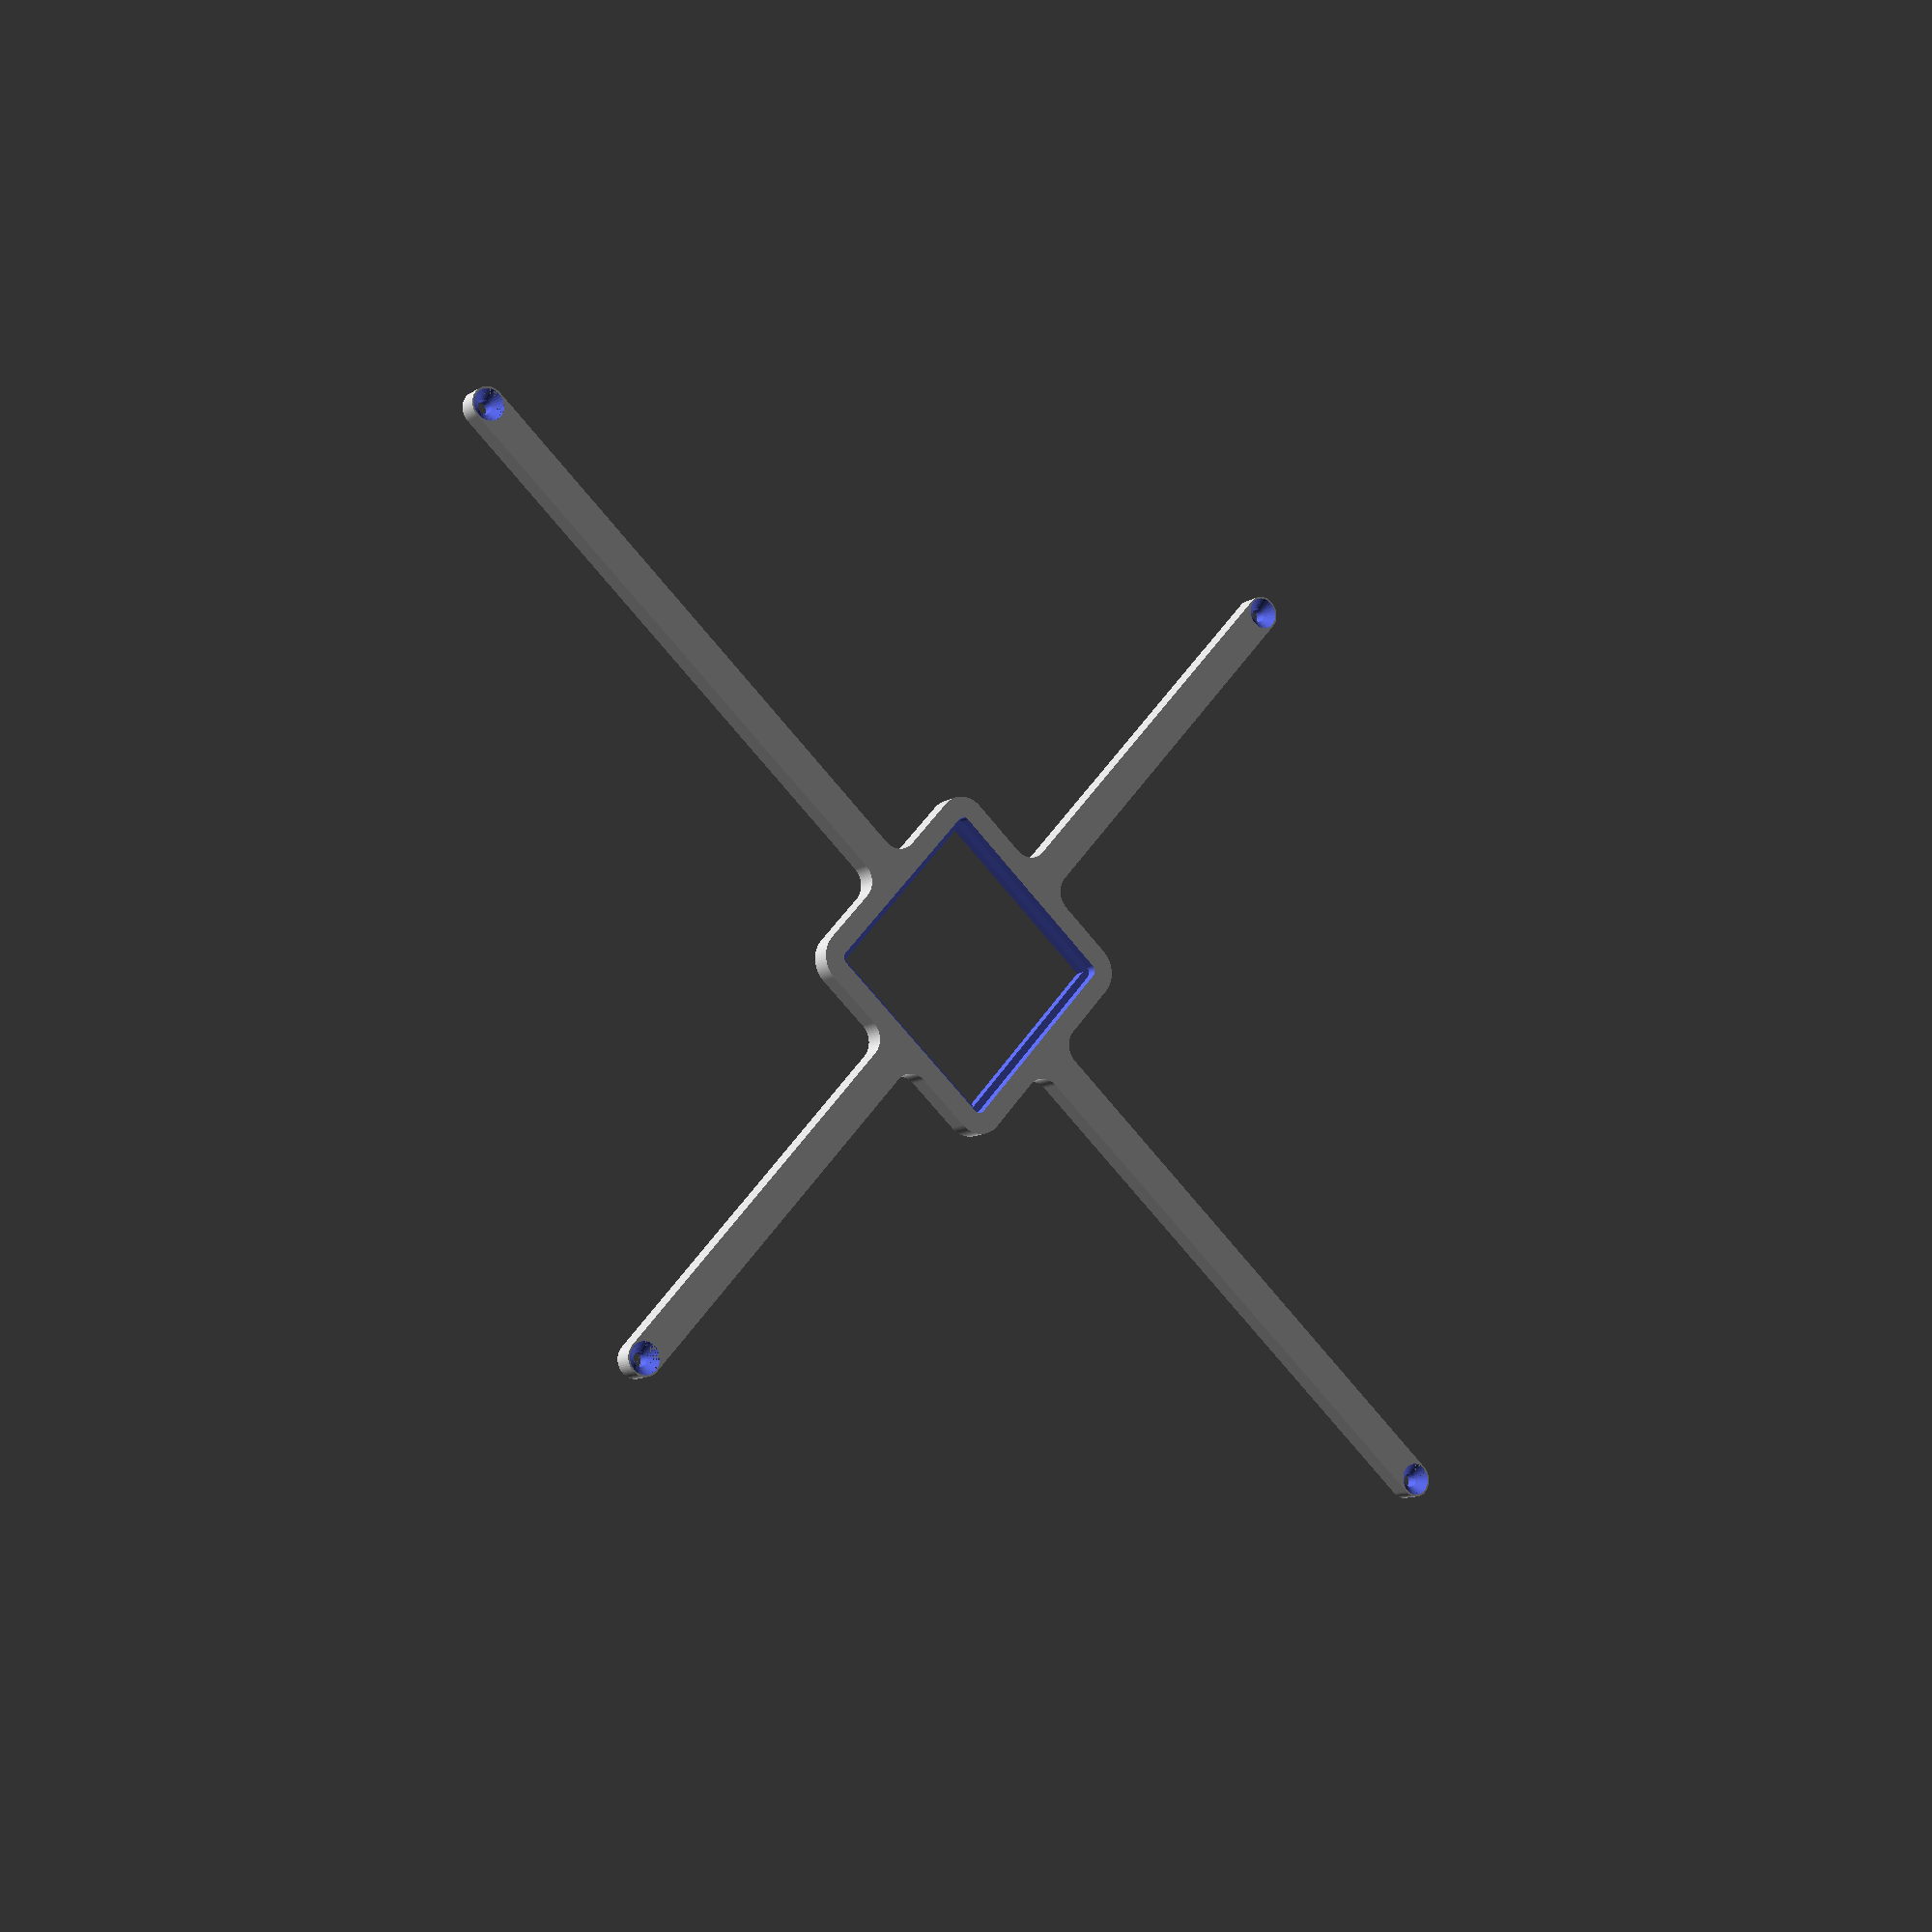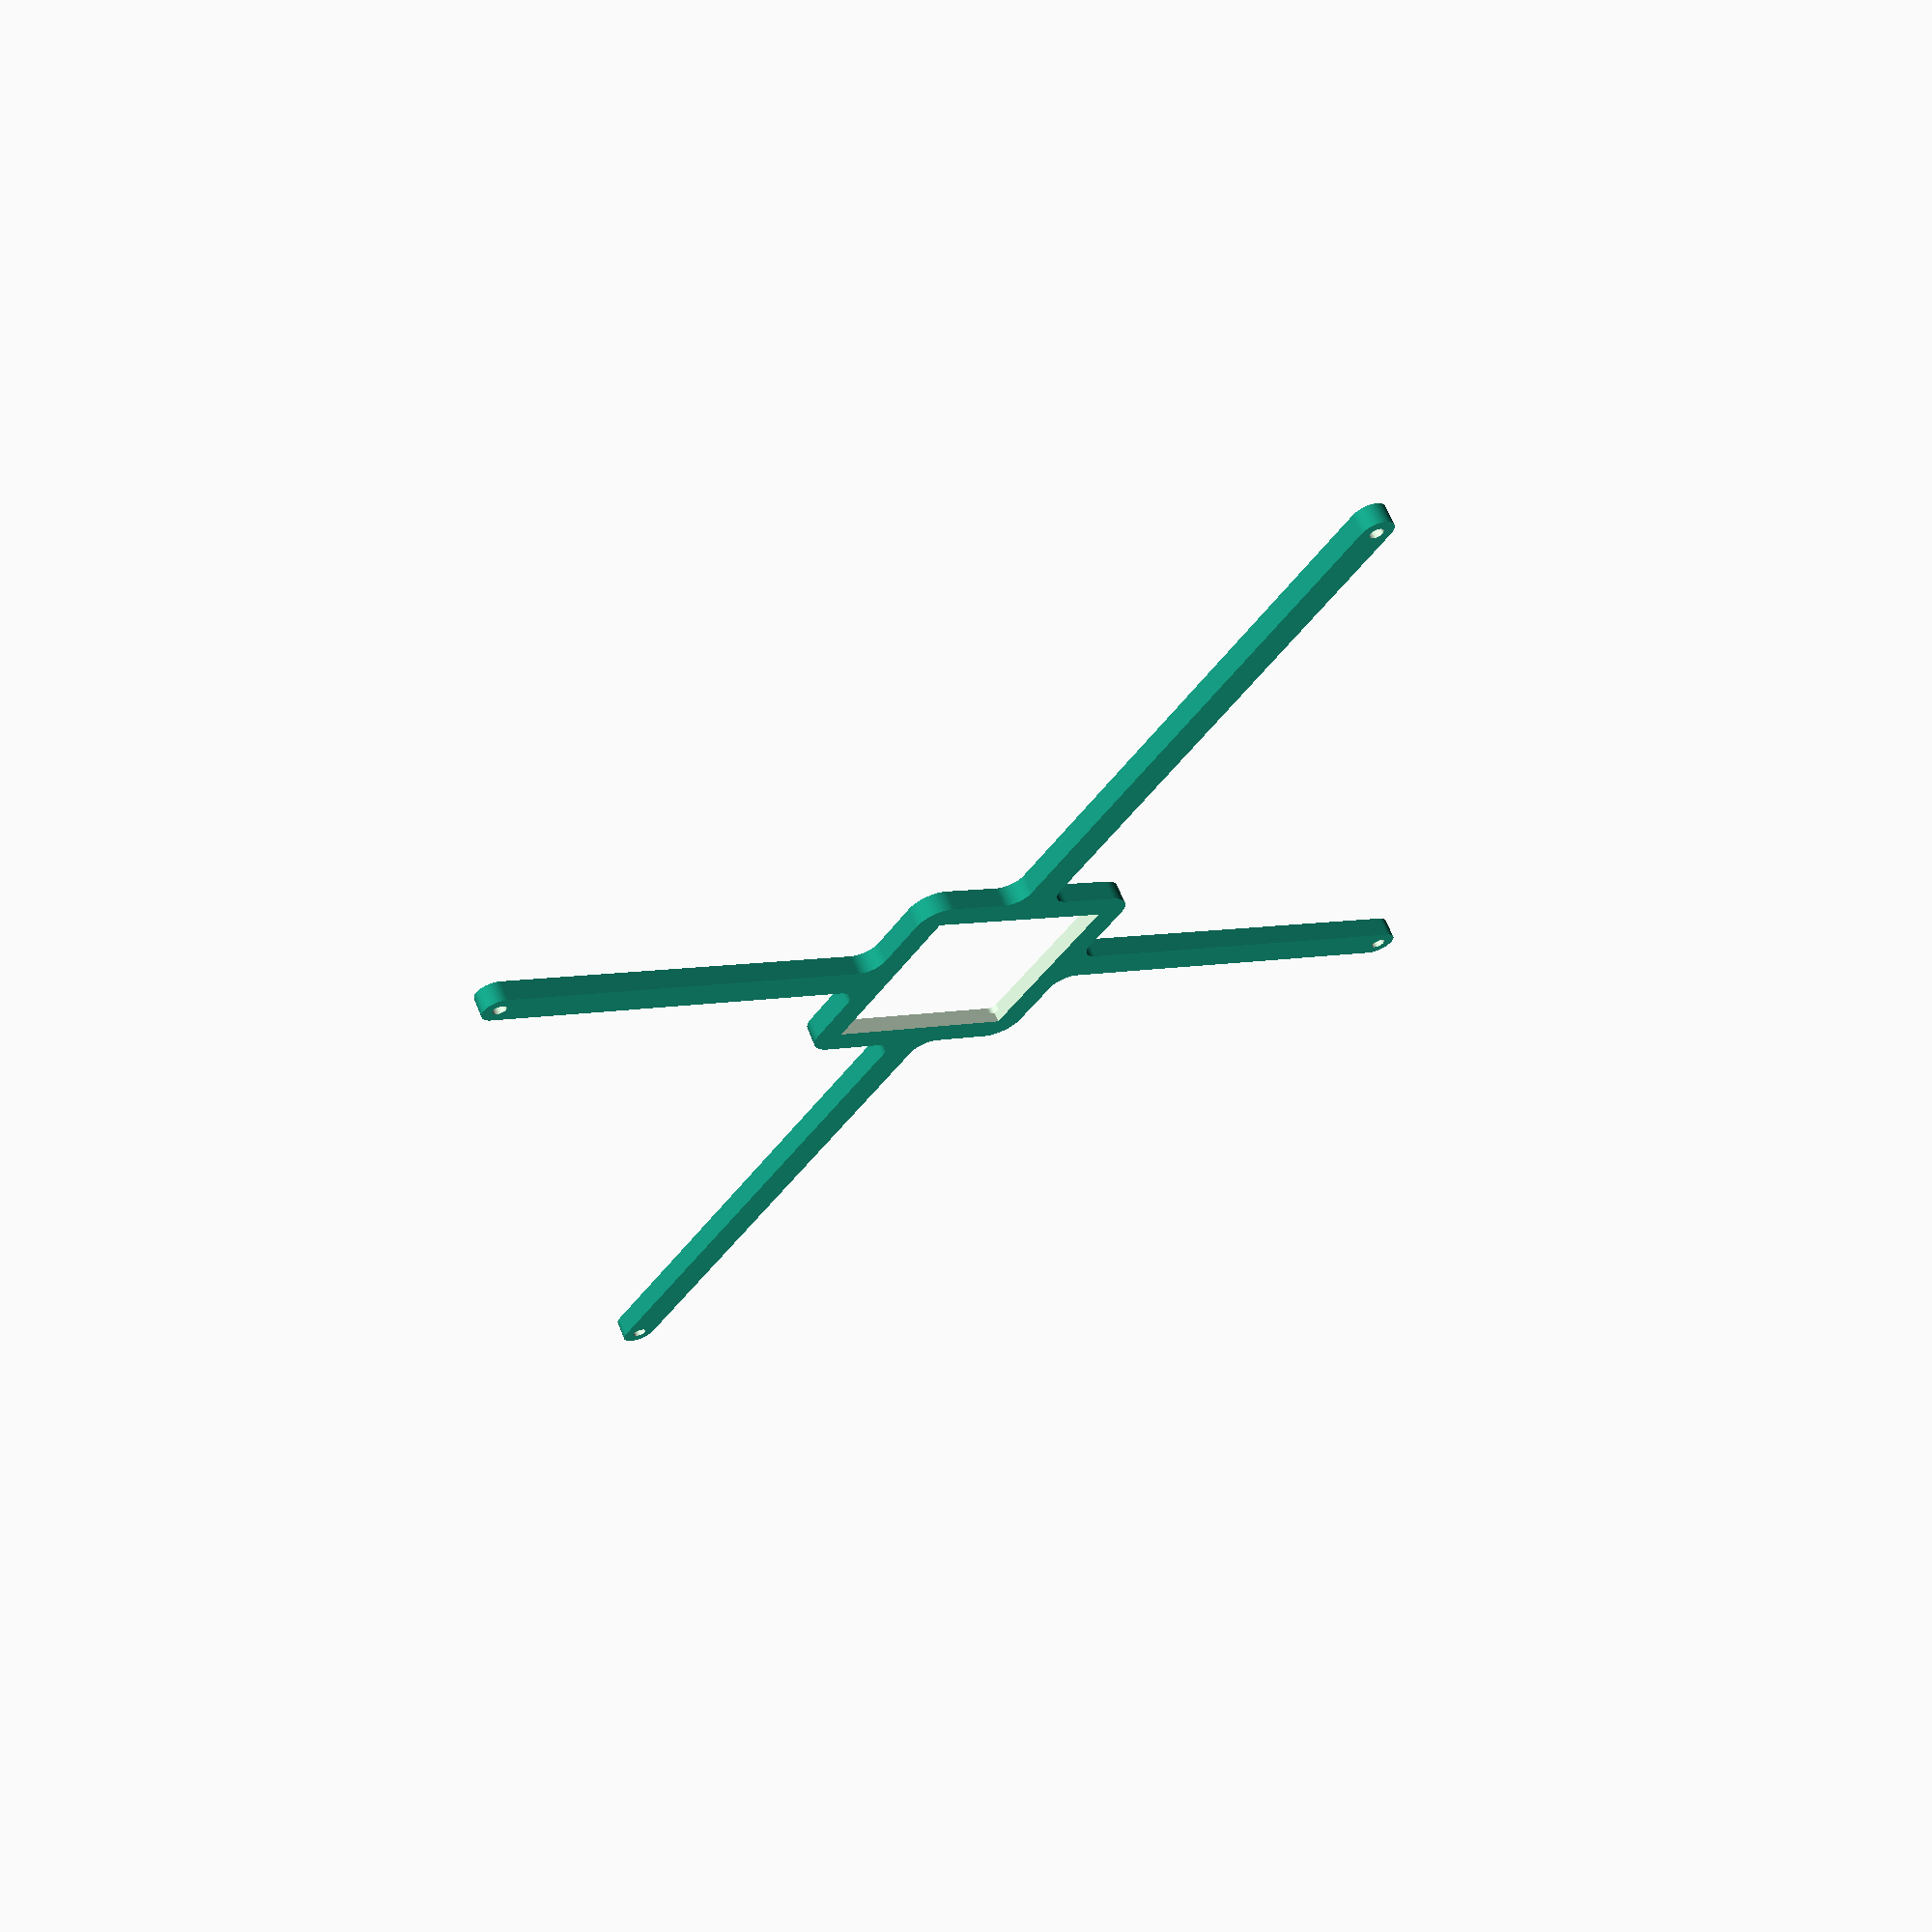
<openscad>
// Generated by SolidPython <Unknown> on 2023-06-03 08:22:27


scale(v = 0.0000010000) {
	translate(v = [-80000000, -60000000, 0]) {
		difference() {
			linear_extrude(convexity = 10, height = 2850000) {
				polygon(points = [[1976798.9681716673, 57556925.9855740145], [1976560.1787742025, 57556982.6943424493], [1810002.3230492559, 57598703.2653189674], [1809764.9972735390, 57598765.8171929643], [1774786.3900334053, 57608445.7014739141], [1774316.7002041657, 57608588.1803259328], [1739855.1956378163, 57619972.7236708030], [1739623.1145078831, 57620052.5648249090], [1577956.6114434330, 57677897.7645662799], [1577726.5596120053, 57677983.2772297561], [1543865.1785020798, 57691045.0532765836], [1543411.7157273786, 57691232.8837078959], [1510232.0331074691, 57705940.4254938811], [1510008.8953132175, 57706042.6301196814], [1354790.6817090288, 57779455.3777312338], [1354570.1193467844, 57779563.0276505202], [1322152.0679782748, 57795880.9034193531], [1321719.1993525240, 57796112.2765202150], [1290140.8771604020, 57814001.1750800163], [1289928.8316407679, 57814124.7588911057], [1142653.7437452329, 57902398.0494816601], [1142444.7949882934, 57902526.7999291644], [1111782.2769168532, 57921943.6253563240], [1111374.1712015469, 57922216.3128773049], [1081701.3259425079, 57943114.2883386686], [1081502.4148117611, 57943258.0611553788], [943588.7922301886, 58045541.7746813595], [943393.4693693074, 58045690.3857198954], [914781.7814058337, 58068019.1661622152], [914402.3688821010, 58068330.5419734195], [886920.7662767371, 58092036.3354087323], [886736.9051578053, 58092198.9126202464], [759512.9314667898, 58207508.0010064617], [759333.1155678893, 58207675.0414304957], [733047.8039082967, 58232700.7385261282], [732700.7385261522, 58233047.8039082736], [707675.0414305611, 58259333.1155678257], [707508.0010065268, 58259512.9314667284], [592198.9126202838, 58386736.9051577672], [592036.3354087683, 58386920.7662766948], [568330.5419734076, 58414402.3688821197], [568019.1661622069, 58414781.7814058512], [545690.3857199936, 58443393.4693691805], [545541.7746814529, 58443588.7922300622], [443258.0611553627, 58581502.4148117825], [443114.2883386534, 58581701.3259425312], [422216.3128773305, 58611374.1712015048], [421943.6253563494, 58611782.2769168094], [402526.7999290360, 58642444.7949884906], [402398.0494815300, 58642653.7437454313], [314124.7588911656, 58789928.8316406384], [314001.1750800809, 58790140.8771602735], [296112.2765202510, 58821719.1993524507], [295880.9034193836, 58822152.0679782033], [279563.0276504466, 58854570.1193469241], [279455.3777311670, 58854790.6817091703], [206042.6301197626, 59010008.8953130394], [205940.4254939618, 59010232.0331072882], [191232.8837078858, 59043411.7157274112], [191045.0532765736, 59043865.1785021126], [177983.2772298132, 59077726.5596118644], [177897.7645663303, 59077956.6114432886], [120052.5648249420, 59239623.1145077869], [119972.7236708419, 59239855.1956377253], [108588.1803259223, 59274316.7002042234], [108445.7014738983, 59274786.3900334612], [98765.8171929291, 59309764.9972736686], [98703.2653189380, 59310002.3230493888], [56982.6943424514, 59476560.1787741780], [56925.9855740115, 59476798.9681716412], [48974.0800460911, 59512210.4115569144], [48878.3249225871, 59512691.8050708771], [42673.5549846134, 59548450.7753325105], [42634.5663088549, 59548693.0894755572], [17440.4160025780, 59718538.2546601892], [17407.3857562386, 59718781.4526527524], [12964.6992424773, 59754801.8032992184], [12916.5900216775, 59755290.2644152120], [10246.6897530637, 59791485.2192668766], [10231.6397577989, 59791730.1881595999], [1806.5435617084, 59963226.9610165060], [1797.5099367981, 59963472.2254745513], [906.8279369440, 59999754.5877147615], [906.8279369440, 60000245.4122852236], [1797.5099367976, 60036527.7745254263], [1806.5435617080, 60036773.0389834717], [10231.6397578002, 60208269.8118404374], [10246.6897530650, 60208514.7807331607], [12916.5900216739, 60244709.7355847582], [12964.6992424737, 60245198.1967007518], [17407.3857562342, 60281218.5473472103], [17440.4160025735, 60281461.7453397736], [42634.5663088523, 60451306.9105244279], [42673.5549846107, 60451549.2246674746], [48878.3249225820, 60487308.1949291006], [48974.0800460863, 60487789.5884430632], [56925.9855740121, 60523201.0318283513], [56982.6943424519, 60523439.8212258145], [98703.2653189504, 60689997.6769506633], [98765.8171929414, 60690235.0027263835], [108445.7014738872, 60725213.6099665090], [108588.1803259112, 60725683.2997957468], [119972.7236708365, 60760144.8043622673], [120052.5648249368, 60760376.8854922056], [177897.7645663143, 60922043.3885566667], [177983.2772297970, 60922273.4403880909], [191045.0532765761, 60956134.8214978948], [191232.8837078882, 60956588.2842725962], [205940.4254938970, 60989767.9668925703], [206042.6301196979, 60989991.1046868190], [279455.3777311819, 61145209.3182908520], [279563.0276504611, 61145429.8806530982], [295880.9034193761, 61177847.9320217818], [296112.2765202441, 61178280.8006475344], [314001.1750800626, 61209859.1228396893], [314124.7588911472, 61210071.1683593243], [402398.0494815842, 61357346.2562546507], [402526.7999290898, 61357555.2050115913], [421943.6253563201, 61388217.7230831459], [422216.3128773010, 61388625.8287984505], [443114.2883386780, 61418298.6740575060], [443258.0611553878, 61418497.5851882547], [545541.7746814864, 61556411.2077699825], [545690.3857200269, 61556606.5306308642], [568019.1661621928, 61585218.2185941339], [568330.5419733933, 61585597.6311178580], [592036.3354086938, 61613079.2337232158], [592198.9126202095, 61613263.0948421508], [707508.0010065960, 61740487.0685333535], [707675.0414306308, 61740666.8844322562], [732700.7385261104, 61766952.1960916892], [733047.8039082544, 61767299.2614738345], [759333.1155677204, 61792324.9585693479], [759512.9314666212, 61792491.9989933819], [886736.9051579280, 61907801.0873798579], [886920.7662768601, 61907963.6645913720], [914402.3688820811, 61931669.4580265582], [914781.7814058124, 61931980.8338377625], [943393.4693692690, 61954309.6142800748], [943588.7922301514, 61954458.2253186107], [1081502.4148116906, 62056741.9388445616], [1081701.3259424362, 62056885.7116612718], [1111374.1712015858, 62077783.6871227175], [1111782.2769168930, 62078056.3746436983], [1142444.7949884038, 62097473.2000709027], [1142653.7437453428, 62097601.9505184069], [1289928.8316405378, 62185875.2411087677], [1290140.8771601731, 62185998.8249198571], [1321719.1993524591, 62203887.7234797478], [1322152.0679782100, 62204119.0965806097], [1354570.1193468913, 62220436.9723495245], [1354790.6817091343, 62220544.6222688109], [1510008.8953130469, 62293957.3698802441], [1510232.0331073012, 62294059.5745060444], [1543411.7157275521, 62308767.1162921712], [1543865.1785022507, 62308954.9467234835], [1577726.5596117484, 62322016.7227701470], [1577956.6114431762, 62322102.2354336232], [1739623.1145079294, 62379947.4351751059], [1739855.1956378636, 62380027.2763292119], [1774316.7002040860, 62391411.8196740374], [1774786.3900333240, 62391554.2985260561], [1809764.9972736062, 62401234.1828070506], [1810002.3230493239, 62401296.7346810475], [1976560.1787741866, 62443017.3056575507], [1976798.9681716501, 62443074.0144259855], [2012210.4115569084, 62451025.9199539050], [2012691.8050708750, 62451121.6750774086], [2048450.7753324106, 62457326.4450153634], [2048693.0894754597, 62457365.4336911216], [2218538.2546602474, 62482559.5839974210], [2218781.4526528083, 62482592.6142437607], [2254801.8032992263, 62487035.3007575199], [2255290.2644152236, 62487083.4099783227], [2291485.2192669585, 62489753.3102469370], [2291730.1881596795, 62489768.3602422029], [2463226.9610165451, 62498193.4564382955], [2463472.2254745904, 62498202.4900632054], [2536571.9748534304, 62499996.9881869629], [2536817.3871386596, 62500000.0000000000], [59009877.2753761709, 62500000.0000000000], [59156712.1984118074, 62503604.5950379968], [59303070.9542872086, 62514400.6654634774], [59448723.6765636429, 62532365.2153175622], [59593319.4750756249, 62557454.9664261714], [59736510.0058794096, 62589609.4753812701], [59877950.3104441836, 62628751.2791543528], [60017299.6466877759, 62674786.0817117840], [60154222.3098534197, 62727602.9811819792], [60288388.4412527084, 62787074.7370279506], [60419474.8229230568, 62853058.0765805542], [60547165.6562899277, 62925394.0401956961], [60671153.3229508474, 63003908.3642008826], [60791139.1257568449, 63088411.9007125422], [60906834.0083997399, 63178701.0733098164], [61017959.2517732158, 63274558.3674672619], [61124247.1454327479, 63375752.8545672521], [61225441.6325327381, 63482040.7482267842], [61321298.9266901836, 63593165.9916002601], [61411588.0992874578, 63708860.8742431551], [61496091.6357991174, 63828846.6770491526], [61574605.9598043039, 63952834.3437100723], [61646941.9234194458, 64080525.1770769432], [61712925.2629720494, 64211611.5587472916], [61772397.0188180208, 64345777.6901465803], [61825213.9182882160, 64482700.3533122241], [61871248.7208456472, 64622049.6895558164], [61910390.5246187299, 64763489.9941205904], [61942545.0335738286, 64906680.5249243751], [61967634.7846824378, 65051276.3234363571], [61985599.3345365226, 65196929.0457127914], [61996395.4049620032, 65343287.8015881926], [62000000.0000000000, 65490122.7246238291], [62000000.0000000000, 73986699.0100726783], [62000000.3931396753, 73986787.6815958172], [62000234.6951455474, 74013210.2337587029], [62000235.8745336756, 74013298.8983097672], [62001723.9522265494, 74097198.5614318103], [62001729.3612816930, 74097394.8333291262], [62003915.0701040998, 74155856.7243520319], [62003924.3316592574, 74156052.8522163332], [62011626.6455431134, 74291024.2271168530], [62011644.2825324908, 74291276.9599349052], [62017852.2176891863, 74366500.5269870758], [62017876.2514266893, 74366752.7319041044], [62031996.3930757120, 74497381.8534480780], [62032022.6580667645, 74497601.9736989588], [62040574.6309532821, 74563094.8978575468], [62040605.7688539624, 74563314.3818108141], [62053550.9799449816, 74647816.2567381263], [62053586.9754532725, 74648034.9965332747], [62065033.3687113374, 74713084.5118002295], [62065074.2041380405, 74713302.3999424726], [62090707.1644613892, 74842167.8225372434], [62090759.7337805480, 74842415.6559639573], [62107355.6611003652, 74916047.8411509544], [62107414.4918421283, 74916294.2633182555], [62141864.8788489997, 75052909.5989339352], [62141904.8107494935, 75053062.8245868087], [62154164.4941769317, 75098624.1225444824], [62154206.8472236842, 75098776.6967127025], [62155076.3974369094, 75101815.6350466907], [62155121.1610108837, 75101967.5194758475], [62168817.3379547149, 75147117.7846622020], [62168864.5008325055, 75147268.9412708431], [62211892.9735300541, 75281429.7761951983], [62211973.3956167400, 75281670.0202974826], [62236838.1331644878, 75352936.1996929944], [62236924.6154769510, 75353174.3293852806], [62281658.3348235115, 75471649.5426300168], [62281750.8218531311, 75471885.4050688744], [62310193.2184412554, 75541800.7365440428], [62310291.6508252770, 75542034.1803413332], [62362869.7740549669, 75662445.5035340637], [62362960.7303997278, 75662647.6661368012], [62390726.6697590575, 75722576.8907817602], [62390822.0850541517, 75722776.9874985367], [62428470.3643142357, 75799528.2247871757], [62428570.1916699484, 75799726.1572848856], [62458965.0708597004, 75858365.8253780156], [62459069.2612180859, 75858561.4963871688], [62522104.2302718088, 75973843.4918243587], [62522228.5809115022, 75974064.2221102715], [62560106.1675724089, 76039351.3719002008], [62560236.0700021833, 76039568.8812090904], [62626541.6168304831, 76147462.6079012156], [62626676.9876725376, 76147676.7566248626], [62667812.6985956281, 76210961.6425447315], [62667953.4509622753, 76211172.2932318747], [62747706.5985096171, 76327318.8151192516], [62747797.2608085573, 76327448.6342431456], [62775117.4831891209, 76365915.9860936552], [62775210.1896590889, 76366044.3534096032], [62777081.0514720678, 76368592.1249551624], [62777175.7788690701, 76368719.0082780570], [62805700.3222667873, 76406302.0115268677], [62805797.0468401760, 76406427.3790437132], [62892741.8515507355, 76517292.9734550714], [62892900.7055726945, 76517490.3318610787], [62940968.7846778855, 76575684.6895785928], [62941132.5873437747, 76575877.9604438692], [63024228.7919313833, 76671442.0885619968], [63024397.4381045699, 76671631.1478357166], [63075351.3180239573, 76727316.2052575499], [63075524.6994589865, 76727500.9315921664], [63166649.4316691384, 76822156.2482688129], [63166804.9383092299, 76822314.2370642722], [63213656.2416629791, 76868869.7386637032], [63213815.2122002095, 76869024.2415532917], [63275776.0742200390, 76927922.4328174144], [63275938.4305318668, 76928073.3738741577], [63324807.1580524445, 76972506.5464548916], [63324972.8203524798, 76972653.8515021503], [63424122.0395559818, 77058867.4126560986], [63424315.3104212508, 77059031.2153220028], [63482509.6681389213, 77107099.2944273204], [63482707.0265449286, 77107258.1484492719], [63582357.2524853423, 77185407.4559937268], [63582558.5717577189, 77185561.2594113797], [63643112.8456891105, 77230620.1476324946], [63643317.9966112003, 77230768.8017272204], [63746798.5196734518, 77303770.6040772349], [63747007.3705692589, 77303914.0134354979], [63809766.1187610254, 77345848.0452521294], [63809978.5355797186, 77345986.1178267002], [63917023.7227459922, 77413653.0204031616], [63917239.5691479668, 77413785.6675722599], [63982041.6907936409, 77452487.1989262551], [63982260.8282380104, 77452614.3355503529], [64092595.8960477784, 77514772.6383845657], [64092818.1838813126, 77514894.1828611046], [64159497.3328646719, 77550263.8674769551], [64159722.6284120455, 77550379.7417926937], [64285820.6581106111, 77613227.7011594176], [64285962.9298604950, 77613297.2094794959], [64328518.5551971570, 77633672.4508637041], [64328661.9096958116, 77633739.6977602094], [64331534.1299228668, 77635059.4002805352], [64331678.5312275290, 77635124.3688928932], [64374857.9744585678, 77654141.9237166792], [64375003.3863639683, 77654204.5977555066], [64504826.5727000833, 77708945.0707184523], [64505061.2445983961, 77709040.5382043123], [64575331.2429171428, 77736595.0448284745], [64575568.2579539940, 77736684.5368002951], [64699066.1040763333, 77781535.7106789798], [64699275.2959852740, 77781609.0695219040], [64761841.3794483393, 77802773.7702100426], [64762052.1460872963, 77802842.4739108384], [64843619.3082545325, 77828434.3361413032], [64843831.5460469425, 77828498.3509370536], [64907274.2207979560, 77846869.1531935334], [64907487.8254442737, 77846928.4476256073], [65034472.3926569596, 77880666.6379333735], [65034718.0498532280, 77880728.5853516757], [65108134.1093036532, 77898255.8701882511], [65108381.2569587082, 77898311.5745625198], [65246206.8744064867, 77927546.4555360675], [65246362.0268686563, 77927578.0841759294], [65292666.2598856613, 77936636.2138991058], [65292821.8937005997, 77936665.3819128275], [65295933.2111606374, 77937223.0264532268], [65296089.2873068079, 77937249.7265276164], [65342657.1165784001, 77944837.1494219750], [65342813.5959233716, 77944861.3748626113], [65486913.8395749480, 77966003.5205082595], [65487133.5163397342, 77966033.2676696777], [65552679.2913248017, 77974170.2656824142], [65552899.5735115781, 77974195.1360019147], [65637948.6550717950, 77982843.7822770625], [65638169.4344277680, 77982863.7635326684], [65704011.4492058232, 77988087.5978498012], [65704232.6172339097, 77988102.6802221686], [65843947.1477841511, 77996075.6683407575], [65844143.2756484374, 77996084.9298959225], [65902605.1666708067, 77998270.6387183219], [65902801.4385681301, 77998276.0477734655], [65986701.1016905606, 77999764.1254663467], [65986789.7662416324, 77999765.3048544675], [66013212.3184032217, 77999999.6068603247], [66013300.9899263531, 78000000.0000000000], [74509877.2753764838, 78000000.0000000000], [74656712.1984118074, 78003604.5950379819], [74803070.9542868882, 78014400.6654634476], [74948723.6765637845, 78032365.2153175920], [75093319.4750754833, 78057454.9664261490], [75236510.0058795214, 78089609.4753812999], [75377950.3104442209, 78128751.2791543752], [75517299.6466877759, 78174786.0817117989], [75654222.3098534793, 78227602.9811819941], [75788388.4412525743, 78287074.7370278984], [75919474.8229231089, 78353058.0765805990], [76047165.6562898904, 78425394.0401956737], [76171153.3229508549, 78503908.3642008752], [76291139.1257568747, 78588411.9007125646], [76406834.0083997250, 78678701.0733098239], [76517959.2517732978, 78774558.3674673140], [76624247.1454327404, 78875752.8545672596], [76725441.6325326860, 78982040.7482267022], [76821298.9266901761, 79093165.9916002750], [76911588.0992874354, 79208860.8742431253], [76996091.6357991248, 79328846.6770491451], [77074605.9598043263, 79452834.3437101096], [77146941.9234194010, 79580525.1770768911], [77212925.2629721016, 79711611.5587474257], [77272397.0188180059, 79845777.6901465207], [77325213.9182882011, 79982700.3533122241], [77371248.7208456248, 80122049.6895557791], [77410390.5246187001, 80263489.9941204786], [77442545.0335738510, 80406680.5249245167], [77467634.7846824080, 80551276.3234362155], [77485599.3345365524, 80696929.0457131118], [77496395.4049620181, 80843287.8015881926], [77500000.0000000000, 80990122.7246235162], [77500000.0000000000, 162463182.6128612757], [77500003.0118130445, 162463428.0251465142], [77501797.5099368095, 162536527.7745259404], [77501806.5435617119, 162536773.0389839709], [77510231.6397577673, 162708269.8118400574], [77510246.6897530407, 162708514.7807327807], [77512916.5900216699, 162744709.7355847061], [77512964.6992424577, 162745198.1967007220], [77517407.3857562095, 162781218.5473470688], [77517440.4160025567, 162781461.7453396022], [77542634.5663088709, 162951306.9105244875], [77542673.5549846292, 162951549.2246675491], [77548878.3249225765, 162987308.1949290633], [77548974.0800460726, 162987789.5884430408], [77556925.9855739772, 163023201.0318282247], [77556982.6943424195, 163023439.8212256730], [77598703.2653189152, 163189997.6769505441], [77598765.8171929121, 163190235.0027262568], [77608445.7014738917, 163225213.6099664867], [77608588.1803259104, 163225683.2997957468], [77619972.7236710638, 163260144.8043629527], [77620052.5648251623, 163260376.8854928613], [77677897.7645662725, 163422043.3885565996], [77677983.2772297561, 163422273.4403880537], [77691045.0532765239, 163456134.8214978278], [77691232.8837078363, 163456588.2842725217], [77705940.4254937321, 163489767.9668922126], [77706042.6301195323, 163489991.1046864688], [77779455.3777311891, 163645209.3182908893], [77779563.0276504755, 163645429.8806531131], [77795880.9034193456, 163677847.9320217073], [77796112.2765202075, 163678280.8006474674], [77814001.1750801057, 163709859.1228397489], [77814124.7588911951, 163710071.1683593690], [77902398.0494814366, 163857346.2562543750], [77902526.7999289334, 163857555.2050113380], [77921943.6253563911, 163888217.7230832577], [77922216.3128773719, 163888625.8287985623], [77943114.2883389145, 163918298.6740578413], [77943258.0611556321, 163918497.5851885676], [78045541.7746812850, 164056411.2077697217], [78045690.3857198209, 164056606.5306306183], [78068019.1661621928, 164085218.2185941339], [78068330.5419733971, 164085597.6311178505], [78092036.3354086727, 164113079.2337231934], [78092198.9126201868, 164113263.0948421359], [78207508.0010067821, 164240487.0685335696], [78207675.0414308161, 164240666.8844324648], [78232700.7385258526, 164266952.1960914433], [78233047.8039080054, 164267299.2614735961], [78259333.1155683994, 164292324.9585699737], [78259512.9314672947, 164292491.9989939928], [78386736.9051577449, 164407801.0873796940], [78386920.7662766725, 164407963.6645912230], [78414402.3688817471, 164431669.4580262899], [78414781.7814054787, 164431980.8338374794], [78443393.4693693519, 164454309.6142801046], [78443588.7922302336, 164454458.2253186703], [78581502.4148121029, 164556741.9388448596], [78581701.3259428442, 164556885.7116615474], [78611374.1712016463, 164577783.6871227622], [78611782.2769169658, 164578056.3746437430], [78642444.7949881703, 164597473.2000707686], [78642653.7437451035, 164597601.9505182803], [78789928.8316411078, 164685875.2411091030], [78790140.8771607429, 164685998.8249201775], [78821719.1993521005, 164703887.7234795392], [78822152.0679778457, 164704119.0965804160], [78854570.1193475723, 164720436.9723498821], [78854790.6817098260, 164720544.6222691536], [79010008.8953128606, 164793957.3698801398], [79010232.0331071019, 164794059.5745059550], [79043411.7157274783, 164808767.1162921488], [79043865.1785021871, 164808954.9467234612], [79077726.5596113950, 164822016.7227700055], [79077956.6114428192, 164822102.2354334891], [79239623.1145080924, 164879947.4351751804], [79239855.1956380308, 164880027.2763292789], [79274316.7002038062, 164891411.8196739554], [79274786.3900330514, 164891554.2985259891], [79309764.9972742051, 164901234.1828072071], [79310002.3230499178, 164901296.7346811891], [79476560.1787743568, 164943017.3056575954], [79476798.9681718200, 164943074.0144260228], [79512210.4115566313, 164951025.9199538529], [79512691.8050705940, 164951121.6750773787], [79548450.7753330022, 164957326.4450154901], [79548693.0894760489, 164957365.4336912334], [79718538.2546604574, 164982559.5839974582], [79718781.4526530206, 164982592.6142438054], [79754801.8032991290, 164987035.3007575274], [79755290.2644151300, 164987083.4099783301], [79791485.2192672193, 164989753.3102469742], [79791730.1881599426, 164989768.3602422178], [79963226.9610166103, 164998193.4564383030], [79963472.2254746556, 164998202.4900632203], [79999754.5877147615, 164999093.1720630527], [80000245.4122852087, 164999093.1720630527], [80036527.7745252848, 164998202.4900632203], [80036773.0389833301, 164998193.4564383030], [80208269.8118400425, 164989768.3602422178], [80208514.7807327658, 164989753.3102469742], [80244709.7355849594, 164987083.4099783301], [80245198.1967009604, 164987035.3007575274], [80281218.5473467708, 164982592.6142438352], [80281461.7453393340, 164982559.5839974880], [80451306.9105243832, 164957365.4336911440], [80451549.2246674299, 164957326.4450154006], [80487308.1949293017, 164951121.6750774086], [80487789.5884432644, 164951025.9199538827], [80523201.0318278074, 164943074.0144261122], [80523439.8212252706, 164943017.3056576848], [80689997.6769512445, 164901296.7346808910], [80690235.0027269572, 164901234.1828069091], [80725213.6099665165, 164891554.2985261381], [80725683.2997957617, 164891411.8196741045], [80760144.8043614924, 164880027.2763294280], [80760376.8854914308, 164879947.4351753294], [80922043.3885566145, 164822102.2354337275], [80922273.4403880388, 164822016.7227702439], [80956134.8214976639, 164808954.9467235208], [80956588.2842723727, 164808767.1162922084], [80989767.9668928683, 164794059.5745059550], [80989991.1046871096, 164793957.3698801398], [81145209.3182915002, 164720544.6222684681], [81145429.8806537390, 164720436.9723491967], [81177847.9320214689, 164704119.0965807736], [81178280.8006472290, 164703887.7234798968], [81209859.1228401512, 164685998.8249196410], [81210071.1683597863, 164685875.2411085665], [81357346.2562546879, 164597601.9505183995], [81357555.2050116211, 164597473.2000708878], [81388217.7230829448, 164578056.3746438026], [81388625.8287982494, 164577783.6871228218], [81418298.6740579605, 164556885.7116609812], [81418497.5851887167, 164556741.9388442934], [81556411.2077697515, 164454458.2253187001], [81556606.5306306332, 164454309.6142801344], [81585218.2185941190, 164431980.8338378072], [81585597.6311178505, 164431669.4580266178], [81613079.2337234616, 164407963.6645911038], [81613263.0948423892, 164407801.0873795748], [81740487.0685329437, 164292491.9989937842], [81740666.8844318390, 164292324.9585697651], [81766952.1960916519, 164267299.2614739239], [81767299.2614738047, 164266952.1960917711], [81792324.9585694969, 164240666.8844321072], [81792491.9989935309, 164240487.0685332119], [81907801.0873800665, 164113263.0948418677], [81907963.6645915806, 164113079.2337229252], [81931669.4580265880, 164085597.6311178803], [81931980.8338377923, 164085218.2185941637], [81954309.6142799258, 164056606.5306309462], [81954458.2253184617, 164056411.2077700496], [82056741.9388446063, 163918497.5851882398], [82056885.7116613239, 163918298.6740575135], [82077783.6871227622, 163888625.8287983537], [82078056.3746437281, 163888217.7230830491], [82097473.2000708133, 163857555.2050117552], [82097601.9505183250, 163857346.2562547922], [82185875.2411088347, 163710071.1683593392], [82185998.8249199241, 163709859.1228397191], [82203887.7234796584, 163678280.8006477356], [82204119.0965805203, 163677847.9320219755], [82220436.9723495096, 163645429.8806531429], [82220544.6222687960, 163645209.3182909191], [82293957.3698803931, 163489991.1046866477], [82294059.5745061934, 163489767.9668923914], [82308767.1162921041, 163456588.2842726111], [82308954.9467234164, 163456134.8214979172], [82322016.7227702141, 163422273.4403880835], [82322102.2354336977, 163422043.3885566294], [82379947.4351751506, 163260376.8854919970], [82380027.2763292491, 163260144.8043620884], [82391411.8196740448, 163225683.2997959554], [82391554.2985260636, 163225213.6099666953], [82401234.1828070283, 163190235.0027264953], [82401296.7346810251, 163189997.6769507825], [82443017.3056576401, 163023439.8212254643], [82443074.0144260824, 163023201.0318280160], [82451025.9199538678, 162987789.5884433091], [82451121.6750773638, 162987308.1949293315], [82457326.4450154006, 162951549.2246673107], [82457365.4336911589, 162951306.9105242491], [82482559.5839973390, 162781461.7453402579], [82482592.6142436862, 162781218.5473477244], [82487035.3007575572, 162745198.1967004836], [82487083.4099783450, 162744709.7355844676], [82489753.3102469146, 162708514.7807334363], [82489768.3602421880, 162708269.8118407130], [82498193.4564383030, 162536773.0389833748], [82498202.4900632054, 162536527.7745253444], [82499996.9881869555, 162463428.0251465142], [82500000.0000000000, 162463182.6128612757], [82500000.0000000000, 80990122.7246235162], [82503604.5950379819, 80843287.8015881777], [82514400.6654634476, 80696929.0457130969], [82532365.2153175920, 80551276.3234362006], [82557454.9664261490, 80406680.5249245018], [82589609.4753813297, 80263489.9941203892], [82628751.2791543454, 80122049.6895558387], [82674786.0817117989, 79982700.3533122092], [82727602.9811820090, 79845777.6901465058], [82787074.7370279729, 79711611.5587472767], [82853058.0765805244, 79580525.1770769954], [82925394.0401956886, 79452834.3437100947], [83003908.3642008901, 79328846.6770491302], [83088411.9007125795, 79208860.8742431253], [83178701.0733098388, 79093165.9916002601], [83274558.3674673289, 78982040.7482266873], [83375752.8545672596, 78875752.8545672446], [83482040.7482267022, 78774558.3674673140], [83593165.9916002750, 78678701.0733098239], [83708860.8742431402, 78588411.9007125646], [83828846.6770491451, 78503908.3642008752], [83952834.3437101096, 78425394.0401956737], [84080525.1770770103, 78353058.0765805095], [84211611.5587472916, 78287074.7370279580], [84345777.6901465207, 78227602.9811819941], [84482700.3533122241, 78174786.0817117840], [84622049.6895558536, 78128751.2791543305], [84763489.9941204041, 78089609.4753813148], [84906680.5249245167, 78057454.9664261490], [85051276.3234362155, 78032365.2153175920], [85196929.0457131118, 78014400.6654634476], [85343287.8015881926, 78003604.5950379819], [85490122.7246235162, 78000000.0000000000], [93986699.0100736469, 78000000.0000000000], [93986787.6815967709, 77999999.6068603247], [94013210.2337583750, 77999765.3048544675], [94013298.8983094543, 77999764.1254663467], [94097198.5614318401, 77998276.0477734655], [94097394.8333291709, 77998270.6387183219], [94155856.7243515551, 77996084.9298959225], [94156052.8522158414, 77996075.6683407575], [94291024.2271159589, 77988373.3544569463], [94291276.9599340111, 77988355.7174675763], [94366500.5269870907, 77982147.7823107988], [94366752.7319041193, 77982123.7485732883], [94492658.4950299263, 77968514.1706418842], [94492910.0101683587, 77968483.7555822879], [94567722.6015565097, 77958473.7771174759], [94567973.2654815167, 77958437.0002576709], [94697719.5520458072, 77937718.7252769470], [94697938.0594739616, 77937681.3450890779], [94762913.7736149132, 77925823.1864250749], [94763131.3987533003, 77925780.9718098491], [94846869.1519485563, 77908572.4260739088], [94847085.7878501862, 77908525.3977767825], [94911472.0622257441, 77893798.9920008183], [94911687.6024296880, 77893747.1731327921], [95039089.3390438855, 77861620.1859835982], [95039334.1917858422, 77861555.1315797120], [95112031.3006658256, 77841251.0960342288], [95112274.4268238693, 77841179.8597233444], [95233343.5281195194, 77804034.8127949983], [95233584.7716432661, 77803957.4403000921], [95305160.1917809546, 77779997.4166968614], [95305399.3978283852, 77779913.9576794505], [95437828.5164917111, 77731819.1802054644], [95437976.9161499441, 77731763.9516004473], [95482064.1622209251, 77714957.8085822612], [95482211.6687937528, 77714900.2371627241], [95485147.0443825275, 77713727.7040383369], [95485293.6208861321, 77713667.8042389452], [95528826.6154239029, 77695474.1213836372], [95528972.2251076549, 77695411.9082228690], [95662445.5035341680, 77637130.2259449810], [95662647.6661369205, 77637039.2696002275], [95722576.8907818645, 77609273.3302409202], [95722776.9874986410, 77609177.9149458110], [95799528.2247873843, 77571529.6356856823], [95799726.1572851092, 77571429.8083299845], [95858365.8253785074, 77541034.9291400760], [95858561.4963876456, 77540930.7387816757], [95973843.4918241054, 77477895.7697283328], [95974064.2221100181, 77477771.4190886468], [96039351.3719001561, 77439893.8324276209], [96039568.8812090456, 77439763.9299978465], [96159605.7605041713, 77365995.8698404878], [96159740.0049762279, 77365911.8991366923], [96199541.7308128327, 77340575.0814641118], [96199674.6288759261, 77340488.9956800640], [96202313.8879709244, 77338749.5776159018], [96202445.4063038975, 77338661.3983356953], [96241424.9164519608, 77312077.0138620138], [96241555.0220797509, 77311986.7631944418], [96356682.0033892393, 77230768.8017269075], [96356887.1543113142, 77230620.1476321816], [96417441.4282421023, 77185561.2594115138], [96417642.7475144863, 77185407.4559938610], [96521031.3546209782, 77104326.3748712689], [96521204.2651728541, 77104187.6495467871], [96572260.7732924968, 77062286.6670552939], [96572430.5662602186, 77062144.1429425627], [96637295.0463922024, 77006459.8132458925], [96637461.6383348405, 77006313.5603852272], [96686610.8058371246, 76962190.7920125276], [96686774.1148867309, 76962040.8822766244], [96782576.1022721678, 76872122.4469674677], [96782758.6174086779, 76871946.7393533587], [96836467.5002643466, 76818913.9249698371], [96836645.5056764632, 76818733.6501408219], [96934360.3108634204, 76717232.9312400818], [96934469.2223955989, 76717117.9924062192], [96966649.6249601990, 76682613.5955835134], [96966756.7029144466, 76682496.9466696978], [96968875.7197127789, 76680151.5188660473], [96968980.9372417778, 76680033.1891192943], [97000052.6658339202, 76644527.1418662965], [97000155.9965568483, 76644407.1609549969], [97091250.3052204549, 76536925.0414202362], [97091411.6466087699, 76536729.7111943960], [97138738.7292174846, 76477931.1504065245], [97138895.0705825537, 76477731.7956516743], [97215775.8523750752, 76377099.6576904356], [97215927.0933692902, 76376896.4063623101], [97260215.3337738812, 76315776.2357081175], [97260361.3773232847, 76315569.2182634622], [97332046.5490377545, 76211172.2932318449], [97332187.3014044017, 76210961.6425447017], [97373323.0123273730, 76147676.7566249967], [97373458.3831694275, 76147462.6079013497], [97439763.9299978465, 76039568.8812090456], [97439893.8324276209, 76039351.3719001561], [97477771.4190886468, 75974064.2221100181], [97477895.7697283328, 75973843.4918241054], [97540930.7387816757, 75858561.4963876456], [97541034.9291400760, 75858365.8253785074], [97571429.8083299845, 75799726.1572851092], [97571529.6356856823, 75799528.2247873843], [97609177.9149458110, 75722776.9874986410], [97609273.3302409202, 75722576.8907818645], [97637039.2696002275, 75662647.6661369205], [97637130.2259449810, 75662445.5035341680], [97695411.9082228690, 75528972.2251076549], [97695474.1213836372, 75528826.6154239029], [97713667.8042389452, 75485293.6208861321], [97713727.7040383369, 75485147.0443825275], [97714900.2371627241, 75482211.6687937528], [97714957.8085822612, 75482064.1622209251], [97731763.9516004473, 75437976.9161499441], [97731819.1802054644, 75437828.5164917111], [97779913.9576794505, 75305399.3978283852], [97779997.4166968614, 75305160.1917809546], [97803957.4403000921, 75233584.7716432661], [97804034.8127949983, 75233343.5281195194], [97841179.8597233444, 75112274.4268238693], [97841251.0960342288, 75112031.3006658256], [97861555.1315797120, 75039334.1917858422], [97861620.1859835982, 75039089.3390438855], [97893747.1731327921, 74911687.6024296880], [97893798.9920008183, 74911472.0622257441], [97908525.3977767825, 74847085.7878501862], [97908572.4260739088, 74846869.1519485563], [97925780.9718098491, 74763131.3987533003], [97925823.1864250749, 74762913.7736149132], [97937681.3450890779, 74697938.0594739616], [97937718.7252769470, 74697719.5520458072], [97958437.0002576709, 74567973.2654815167], [97958473.7771174759, 74567722.6015565097], [97968483.7555822879, 74492910.0101683587], [97968514.1706418842, 74492658.4950299263], [97982123.7485732883, 74366752.7319041193], [97982147.7823107988, 74366500.5269870907], [97988355.7174675763, 74291276.9599340111], [97988373.3544569463, 74291024.2271159589], [97996075.6683407575, 74156052.8522158414], [97996084.9298959225, 74155856.7243515551], [97998270.6387183219, 74097394.8333291709], [97998276.0477734655, 74097198.5614318401], [97999764.1254663467, 74013298.8983094543], [97999765.3048544675, 74013210.2337583750], [97999999.6068603247, 73986787.6815967709], [98000000.0000000000, 73986699.0100736469], [98000000.0000000000, 65490122.7246235311], [98003604.5950379819, 65343287.8015881777], [98014400.6654634476, 65196929.0457130745], [98032365.2153175920, 65051276.3234361932], [98057454.9664261490, 64906680.5249244943], [98089609.4753813148, 64763489.9941204265], [98128751.2791543603, 64622049.6895558015], [98174786.0817117989, 64482700.3533122092], [98227602.9811819941, 64345777.6901465654], [98287074.7370279729, 64211611.5587472841], [98353058.0765805691, 64080525.1770769283], [98425394.0401956439, 63952834.3437101692], [98503908.3642008901, 63828846.6770491451], [98588411.9007126391, 63708860.8742430508], [98678701.0733098388, 63593165.9916002527], [98774558.3674672693, 63482040.7482267767], [98875752.8545673341, 63375752.8545671701], [98982040.7482267022, 63274558.3674673215], [99093165.9916002750, 63178701.0733098164], [99208860.8742432445, 63088411.9007124826], [99328846.6770491451, 63003908.3642008752], [99452834.3437100053, 62925394.0401957333], [99580525.1770768911, 62853058.0765805915], [99711611.5587474257, 62787074.7370278984], [99845777.6901465207, 62727602.9811820015], [99982700.3533122241, 62674786.0817117840], [100122049.6895558536, 62628751.2791543379], [100263489.9941205531, 62589609.4753812775], [100406680.5249243677, 62557454.9664261714], [100551276.3234363496, 62532365.2153175622], [100696929.0457127988, 62514400.6654634774], [100843287.8015881926, 62503604.5950379968], [100990122.7246238291, 62500000.0000000000], [157463182.6128613353, 62500000.0000000000], [157463428.0251465738, 62499996.9881869629], [157536527.7745254040, 62498202.4900632054], [157536773.0389834344, 62498193.4564382955], [157708269.8118405044, 62489768.3602421954], [157708514.7807332277, 62489753.3102469295], [157744709.7355847955, 62487083.4099783227], [157745198.1967007816, 62487035.3007575199], [157781218.5473470390, 62482592.6142437831], [157781461.7453396022, 62482559.5839974433], [157951306.9105242789, 62457365.4336911663], [157951549.2246673405, 62457326.4450154081], [157987308.1949290633, 62451121.6750774160], [157987789.5884430408, 62451025.9199539125], [158023201.0318284035, 62443074.0144259706], [158023439.8212258518, 62443017.3056575358], [158189997.6769507825, 62401296.7346810251], [158190235.0027264953, 62401234.1828070283], [158225213.6099664867, 62391554.2985261157], [158225683.2997957468, 62391411.8196740970], [158260144.8043622375, 62380027.2763291746], [158260376.8854921460, 62379947.4351750687], [158422043.3885568678, 62322102.2354336008], [158422273.4403882921, 62322016.7227701247], [158456134.8214977384, 62308954.9467234835], [158456588.2842724621, 62308767.1162921712], [158489767.9668925107, 62294059.5745061338], [158489991.1046867669, 62293957.3698803335], [158645209.3182911277, 62220544.6222686917], [158645429.8806533515, 62220436.9723494053], [158677847.9320217073, 62204119.0965806544], [158678280.8006474674, 62203887.7234797925], [158709859.1228392720, 62185998.8249201626], [158710071.1683588922, 62185875.2411090732], [158857346.2562550902, 62097601.9505181387], [158857555.2050120533, 62097473.2000706345], [158888217.7230831981, 62078056.3746436611], [158888625.8287985027, 62077783.6871226802], [158918298.6740576029, 62056885.7116612718], [158918497.5851883292, 62056741.9388445616], [159056411.2077695131, 61954458.2253188565], [159056606.5306304097, 61954309.6142803207], [159085218.2185942233, 61931980.8338377327], [159085597.6311179399, 61931669.4580265284], [159113079.2337231934, 61907963.6645913273], [159113263.0948421359, 61907801.0873798132], [159240487.0685336888, 61792491.9989931136], [159240666.8844325840, 61792324.9585690722], [159266952.1960915625, 61767299.2614740059], [159267299.2614737153, 61766952.1960918680], [159292324.9585695863, 61740666.8844320253], [159292491.9989936054, 61740487.0685331225], [159407801.0873798728, 61613263.0948420763], [159407963.6645914018, 61613079.2337231487], [159431669.4580265284, 61585597.6311180070], [159431980.8338377178, 61585218.2185942680], [159454309.6142797470, 61556606.5306311548], [159454458.2253183126, 61556411.2077702805], [159556741.9388446808, 61418497.5851881802], [159556885.7116613686, 61418298.6740574315], [159577783.6871227920, 61388625.8287983239], [159578056.3746437728, 61388217.7230830118], [159597473.2000708282, 61357555.2050117254], [159597601.9505183399, 61357346.2562547922], [159685875.2411091924, 61210071.1683587581], [159685998.8249202669, 61209859.1228391230], [159703887.7234795392, 61178280.8006479144], [159704119.0965804160, 61177847.9320221692], [159720436.9723498225, 61145429.8806525469], [159720544.6222690940, 61145209.3182902932], [159793957.3698800802, 60989991.1046872810], [159794059.5745058954, 60989767.9668930322], [159808767.1162921786, 60956588.2842724249], [159808954.9467234910, 60956134.8214977235], [159822016.7227699459, 60922273.4403887987], [159822102.2354334295, 60922043.3885573745], [159879947.4351752400, 60760376.8854917511], [159880027.2763293386, 60760144.8043618128], [159891411.8196740448, 60725683.2997959554], [159891554.2985260785, 60725213.6099667102], [159901234.1828070581, 60690235.0027263984], [159901296.7346810400, 60689997.6769506857], [159943017.3056575060, 60523439.8212259784], [159943074.0144259334, 60523201.0318285227], [159951025.9199539125, 60487789.5884430483], [159951121.6750774384, 60487308.1949290782], [159957326.4450154603, 60451549.2246671841], [159957365.4336912036, 60451306.9105241299], [159982559.5839974582, 60281461.7453394905], [159982592.6142438054, 60281218.5473469347], [159987035.3007575274, 60245198.1967009157], [159987083.4099783301, 60244709.7355849221], [159989753.3102469742, 60208514.7807328254], [159989768.3602422178, 60208269.8118401021], [159998193.4564383030, 60036773.0389833823], [159998202.4900632203, 60036527.7745253295], [159999093.1720630527, 60000245.4122852162], [159999093.1720630527, 59999754.5877147689], [159998202.4900632203, 59963472.2254746854], [159998193.4564383030, 59963226.9610166326], [159989768.3602422178, 59791730.1881599203], [159989753.3102469742, 59791485.2192672044], [159987083.4099783301, 59755290.2644150928], [159987035.3007575274, 59754801.8032990918], [159982592.6142438054, 59718781.4526530802], [159982559.5839974582, 59718538.2546605244], [159957365.4336912036, 59548693.0894758850], [159957326.4450154603, 59548450.7753328308], [159951121.6750774384, 59512691.8050709367], [159951025.9199539125, 59512210.4115569666], [159943074.0144259334, 59476798.9681714922], [159943017.3056575060, 59476560.1787740365], [159901296.7346810400, 59310002.3230493292], [159901234.1828070581, 59309764.9972736165], [159891554.2985260785, 59274786.3900333047], [159891411.8196740448, 59274316.7002040595], [159880027.2763293386, 59239855.1956382021], [159879947.4351752400, 59239623.1145082638], [159822102.2354334295, 59077956.6114426404], [159822016.7227699459, 59077726.5596112162], [159808954.9467234910, 59043865.1785022914], [159808767.1162921786, 59043411.7157275900], [159794059.5745058954, 59010232.0331069827], [159793957.3698800802, 59010008.8953127339], [159720544.6222690940, 58854790.6817097217], [159720436.9723498225, 58854570.1193474680], [159704119.0965804160, 58822152.0679778457], [159703887.7234795392, 58821719.1993521005], [159685998.8249202669, 58790140.8771608919], [159685875.2411091924, 58789928.8316412568], [159597601.9505183399, 58642653.7437452227], [159597473.2000708282, 58642444.7949882895], [159578056.3746437728, 58611782.2769170031], [159577783.6871227920, 58611374.1712016910], [159556885.7116613686, 58581701.3259425834], [159556741.9388446808, 58581502.4148118347], [159454458.2253187895, 58443588.7922303900], [159454309.6142802238, 58443393.4693695083], [159431980.8338375986, 58414781.7814056501], [159431669.4580264091, 58414402.3688819259], [159407963.6645909548, 58386920.7662763670], [159407801.0873794258, 58386736.9051574320], [159292491.9989938140, 58259512.9314670935], [159292324.9585697949, 58259333.1155681908], [159267299.2614736557, 58233047.8039080873], [159266952.1960915029, 58232700.7385259420], [159240666.8844325244, 58207675.0414308980], [159240487.0685336292, 58207508.0010068640], [159113263.0948421359, 58092198.9126201943], [159113079.2337231934, 58092036.3354086801], [159085597.6311179399, 58068330.5419734791], [159085218.2185942233, 58068019.1661622748], [159056606.5306304097, 58045690.3857196867], [159056411.2077695131, 58045541.7746811509], [158918497.5851881206, 57943258.0611552969], [158918298.6740573943, 57943114.2883385867], [158888625.8287985027, 57922216.3128773198], [158888217.7230831981, 57921943.6253563389], [158857555.2050117850, 57902526.7999292016], [158857346.2562548220, 57902398.0494816974], [158710071.1683594882, 57814124.7588912398], [158709859.1228398681, 57814001.1750801504], [158678280.8006474972, 57796112.2765202075], [158677847.9320217371, 57795880.9034193382], [158645429.8806533813, 57779563.0276505947], [158645209.3182911575, 57779455.3777313158], [158489991.1046870053, 57706042.6301197782], [158489767.9668927491, 57705940.4254939780], [158456588.2842724621, 57691232.8837078288], [158456134.8214977682, 57691045.0532765165], [158422273.4403879642, 57677983.2772297338], [158422043.3885565102, 57677897.7645662576], [158260376.8854923248, 57620052.5648249835], [158260144.8043624163, 57619972.7236708775], [158225683.2997957766, 57608588.1803259179], [158225213.6099665165, 57608445.7014738992], [158190235.0027264953, 57598765.8171929717], [158189997.6769507825, 57598703.2653189749], [158023439.8212256432, 57556982.6943424046], [158023201.0318281949, 57556925.9855739698], [157987789.5884432793, 57548974.0800461322], [157987308.1949293017, 57548878.3249226287], [157951549.2246674895, 57542673.5549846292], [157951306.9105244279, 57542634.5663088709], [157781461.7453394532, 57517440.4160025418], [157781218.5473468900, 57517407.3857562020], [157745198.1967009008, 57512964.6992424950], [157744709.7355849147, 57512916.5900216922], [157708514.7807329595, 57510246.6897530556], [157708269.8118402362, 57510231.6397577897], [157536773.0389834344, 57501806.5435617045], [157536527.7745254040, 57501797.5099367946], [157463428.0251465738, 57500003.0118130371], [157463182.6128613353, 57500000.0000000000], [100990122.7246238291, 57500000.0000000000], [100843287.8015881926, 57496395.4049620032], [100696929.0457127988, 57485599.3345365226], [100551276.3234363496, 57467634.7846824378], [100406680.5249243677, 57442545.0335738286], [100263489.9941205531, 57410390.5246187225], [100122049.6895558536, 57371248.7208456621], [99982700.3533122241, 57325213.9182882160], [99845777.6901465207, 57272397.0188179985], [99711611.5587474257, 57212925.2629721016], [99580525.1770768911, 57146941.9234194085], [99452834.3437100053, 57074605.9598042667], [99328846.6770491451, 56996091.6357991248], [99208860.8742432296, 56911588.0992875099], [99093165.9916002750, 56821298.9266901836], [98982040.7482267022, 56725441.6325326711], [98875752.8545673341, 56624247.1454328224], [98774558.3674672544, 56517959.2517732158], [98678701.0733098239, 56406834.0083997399], [98588411.9007126242, 56291139.1257569417], [98503908.3642008752, 56171153.3229508474], [98425394.0401956290, 56047165.6562898159], [98353058.0765805691, 55919474.8229230568], [98287074.7370279580, 55788388.4412527084], [98227602.9811819792, 55654222.3098534271], [98174786.0817117989, 55517299.6466877759], [98128751.2791543603, 55377950.3104441836], [98089609.4753812999, 55236510.0058795586], [98057454.9664261490, 55093319.4750754833], [98032365.2153175920, 54948723.6765637919], [98014400.6654634476, 54803070.9542869031], [98003604.5950379819, 54656712.1984118074], [98000000.0000000000, 54509877.2753764689], [98000000.0000000000, 46013300.9899263531], [97999999.6068603247, 46013212.3184032217], [97999765.3048544675, 45986789.7662416324], [97999764.1254663467, 45986701.1016905606], [97998276.0477734655, 45902801.4385681301], [97998270.6387183219, 45902605.1666708067], [97996084.9298959225, 45844143.2756484374], [97996075.6683407575, 45843947.1477841511], [97988102.6802221686, 45704232.6172339097], [97988087.5978498012, 45704011.4492058232], [97982863.7635326684, 45638169.4344277680], [97982843.7822770625, 45637948.6550717950], [97974195.1360019147, 45552899.5735115781], [97974170.2656824142, 45552679.2913248017], [97966033.2676696777, 45487133.5163397342], [97966003.5205082595, 45486913.8395749480], [97944861.3748626113, 45342813.5959233716], [97944837.1494219750, 45342657.1165784001], [97937249.7265276164, 45296089.2873068079], [97937223.0264532268, 45295933.2111606374], [97936665.3819128275, 45292821.8937005997], [97936636.2138991058, 45292666.2598856613], [97927578.0841759294, 45246362.0268686563], [97927546.4555360675, 45246206.8744064867], [97898311.5745625198, 45108381.2569587082], [97898255.8701882511, 45108134.1093036532], [97880728.5853516757, 45034718.0498532280], [97880666.6379333735, 45034472.3926569596], [97846928.4476256073, 44907487.8254442737], [97846869.1531935334, 44907274.2207979560], [97828498.3509370536, 44843831.5460469425], [97828434.3361413032, 44843619.3082545325], [97802842.4739108384, 44762052.1460872963], [97802773.7702100426, 44761841.3794483393], [97781609.0695219040, 44699275.2959852740], [97781535.7106789798, 44699066.1040763333], [97736684.5368002951, 44575568.2579539940], [97736595.0448284745, 44575331.2429171428], [97709040.5382043123, 44505061.2445983961], [97708945.0707184523, 44504826.5727000833], [97654204.5977555066, 44375003.3863639683], [97654141.9237166792, 44374857.9744585678], [97635124.3688928932, 44331678.5312275290], [97635059.4002805352, 44331534.1299228668], [97633739.6977602094, 44328661.9096958116], [97633672.4508637041, 44328518.5551971570], [97613297.2094794959, 44285962.9298604950], [97613227.7011594176, 44285820.6581106111], [97550379.7417926937, 44159722.6284120455], [97550263.8674769551, 44159497.3328646719], [97514894.1828611046, 44092818.1838813126], [97514772.6383845657, 44092595.8960477784], [97452614.3355503529, 43982260.8282380104], [97452487.1989262551, 43982041.6907936409], [97413785.6675722599, 43917239.5691479668], [97413653.0204031616, 43917023.7227459922], [97345986.1178267002, 43809978.5355797186], [97345848.0452521294, 43809766.1187610254], [97303914.0134354979, 43747007.3705692589], [97303770.6040772349, 43746798.5196734518], [97228030.1369581521, 43639435.9217353314], [97227900.3474623710, 43639256.2067905292], [97188639.1142816246, 43586142.9793963954], [97188505.3729702681, 43585966.1856288761], [97136177.8457176983, 43518364.5935760438], [97136040.2183149457, 43518190.8078671470], [97094463.4456821233, 43466869.9414239079], [97094321.9998219311, 43466699.2491767630], [97009371.2652133256, 43366465.9289428294], [97009205.0273586363, 43366274.7486185730], [96958960.5904878974, 43309948.7327591255], [96958789.5628665090, 43309761.8250454366], [96872122.4469673336, 43217423.8977276906], [96871946.7393532246, 43217241.3825911805], [96818913.9249700606, 43163532.4997358769], [96818733.6501410455, 43163354.4943237677], [96727500.9315926731, 43075524.6994594634], [96727316.2052580565, 43075351.3180244341], [96671631.1478354186, 43024397.4381043091], [96671442.0885616988, 43024228.7919311225], [96575877.9604438692, 42941132.5873437747], [96575684.6895785928, 42940968.7846778855], [96517490.3318610787, 42892900.7055726945], [96517292.9734550714, 42892741.8515507355], [96406427.3790437132, 42805797.0468401760], [96406302.0115268677, 42805700.3222667873], [96368719.0082780570, 42777175.7788690701], [96368592.1249551624, 42777081.0514720678], [96366044.3534096032, 42775210.1896590889], [96365915.9860936552, 42775117.4831891209], [96327448.6342431456, 42747797.2608085573], [96327318.8151192516, 42747706.5985096171], [96211172.2932318747, 42667953.4509622753], [96210961.6425447315, 42667812.6985956281], [96147676.7566248626, 42626676.9876725376], [96147462.6079012156, 42626541.6168304831], [96039568.8812090904, 42560236.0700021833], [96039351.3719002008, 42560106.1675724089], [95974064.2221102715, 42522228.5809115022], [95973843.4918243587, 42522104.2302718088], [95858561.4963871688, 42459069.2612180859], [95858365.8253780156, 42458965.0708597004], [95799726.1572848856, 42428570.1916699484], [95799528.2247871757, 42428470.3643142357], [95722776.9874985367, 42390822.0850541517], [95722576.8907817602, 42390726.6697590575], [95662647.6661368012, 42362960.7303997278], [95662445.5035340637, 42362869.7740549669], [95542034.1803413332, 42310291.6508252770], [95541800.7365440428, 42310193.2184412554], [95471885.4050688744, 42281750.8218531311], [95471649.5426300168, 42281658.3348235115], [95353174.3293852806, 42236924.6154769510], [95352936.1996929944, 42236838.1331644878], [95281670.0202974826, 42211973.3956167400], [95281429.7761951983, 42211892.9735300541], [95147268.9412708431, 42168864.5008325055], [95147117.7846622020, 42168817.3379547149], [95101967.5194758475, 42155121.1610108837], [95101815.6350466907, 42155076.3974369094], [95098776.6967127025, 42154206.8472236842], [95098624.1225444824, 42154164.4941769317], [95053062.8245868087, 42141904.8107494935], [95052909.5989339352, 42141864.8788489997], [94916294.2633182555, 42107414.4918421283], [94916047.8411509544, 42107355.6611003652], [94842415.6559639573, 42090759.7337805480], [94842167.8225372434, 42090707.1644613892], [94713302.3999424726, 42065074.2041380405], [94713084.5118002295, 42065033.3687113374], [94648034.9965332747, 42053586.9754532725], [94647816.2567381263, 42053550.9799449816], [94563314.3818108141, 42040605.7688539624], [94563094.8978575468, 42040574.6309532821], [94497601.9736989588, 42032022.6580667645], [94497381.8534480780, 42031996.3930757120], [94366752.7319041044, 42017876.2514266893], [94366500.5269870758, 42017852.2176891863], [94291276.9599349052, 42011644.2825324908], [94291024.2271168530, 42011626.6455431134], [94156052.8522163332, 42003924.3316592574], [94155856.7243520319, 42003915.0701040998], [94097394.8333291262, 42001729.3612816930], [94097198.5614318103, 42001723.9522265494], [94013298.8983097672, 42000235.8745336756], [94013210.2337587029, 42000234.6951455474], [93986787.6815958172, 42000000.3931396753], [93986699.0100726783, 42000000.0000000000], [85490122.7246238291, 42000000.0000000000], [85343287.8015881926, 41996395.4049620032], [85196929.0457127988, 41985599.3345365226], [85051276.3234363496, 41967634.7846824378], [84906680.5249243677, 41942545.0335738286], [84763489.9941205531, 41910390.5246187225], [84622049.6895558536, 41871248.7208456621], [84482700.3533122241, 41825213.9182882160], [84345777.6901465207, 41772397.0188179985], [84211611.5587474257, 41712925.2629721016], [84080525.1770768911, 41646941.9234194085], [83952834.3437100053, 41574605.9598042667], [83828846.6770491451, 41496091.6357991248], [83708860.8742432296, 41411588.0992875099], [83593165.9916002750, 41321298.9266901836], [83482040.7482267022, 41225441.6325326711], [83375752.8545673341, 41124247.1454328224], [83274558.3674672544, 41017959.2517732158], [83178701.0733098239, 40906834.0083997399], [83088411.9007126242, 40791139.1257569417], [83003908.3642008752, 40671153.3229508474], [82925394.0401956290, 40547165.6562898159], [82853058.0765805691, 40419474.8229230568], [82787074.7370279580, 40288388.4412527084], [82727602.9811819792, 40154222.3098534271], [82674786.0817117989, 40017299.6466877759], [82628751.2791543603, 39877950.3104441836], [82589609.4753812999, 39736510.0058795586], [82557454.9664261490, 39593319.4750754833], [82532365.2153175920, 39448723.6765637919], [82514400.6654634476, 39303070.9542869031], [82503604.5950379819, 39156712.1984118074], [82500000.0000000000, 39009877.2753764689], [82500000.0000000000, -42463182.6128612533], [82499996.9881869555, -42463428.0251464844], [82498202.4900632054, -42536527.7745253220], [82498193.4564383030, -42536773.0389833674], [82489768.3602421880, -42708269.8118406832], [82489753.3102469146, -42708514.7807334065], [82487083.4099783301, -42744709.7355846092], [82487035.3007575423, -42745198.1967006028], [82482592.6142437309, -42781218.5473475158], [82482559.5839973837, -42781461.7453400791], [82457365.4336911738, -42951306.9105242863], [82457326.4450154155, -42951549.2246673331], [82451121.6750774384, -42987308.1949290186], [82451025.9199539423, -42987789.5884429887], [82443074.0144259781, -43023201.0318284333], [82443017.3056575358, -43023439.8212258965], [82401296.7346810699, -43189997.6769505814], [82401234.1828070730, -43190235.0027262941], [82391554.2985260934, -43225213.6099665537], [82391411.8196740746, -43225683.2997957915], [82380027.2763291746, -43260144.8043622524], [82379947.4351750761, -43260376.8854921907], [82322102.2354336828, -43422043.3885566816], [82322016.7227701992, -43422273.4403881058], [82308954.9467234313, -43456134.8214978799], [82308767.1162921190, -43456588.2842725813], [82294059.5745060146, -43489767.9668927714], [82293957.3698802143, -43489991.1046870202], [82220544.6222687662, -43645209.3182909861], [82220436.9723494798, -43645429.8806532323], [82204119.0965806693, -43677847.9320216924], [82203887.7234798074, -43678280.8006474450], [82185998.8249198943, -43709859.1228397787], [82185875.2411088049, -43710071.1683594137], [82097601.9505184740, -43857346.2562545687], [82097473.2000709772, -43857555.2050115094], [82078056.3746436983, -43888217.7230831385], [82077783.6871227175, -43888625.8287984431], [82056885.7116613090, -43918298.6740575358], [82056741.9388445914, -43918497.5851882845], [81954458.2253186852, -44056411.2077697515], [81954309.6142801493, -44056606.5306306332], [81931980.8338377029, -44085218.2185942605], [81931669.4580264986, -44085597.6311179847], [81907963.6645914912, -44113079.2337230071], [81907801.0873799771, -44113263.0948419422], [81792491.9989932328, -44240487.0685335398], [81792324.9585691988, -44240666.8844324425], [81767299.2614738792, -44266952.1960917115], [81766952.1960917264, -44267299.2614738569], [81740666.8844323307, -44292324.9585693032], [81740487.0685334355, -44292491.9989933372], [81613263.0948419869, -44407801.0873799399], [81613079.2337230593, -44407963.6645914540], [81585597.6311181039, -44431669.4580264166], [81585218.2185943723, -44431980.8338376209], [81556606.5306306928, -44454309.6142800972], [81556411.2077698112, -44454458.2253186330], [81418497.5851881951, -44556741.9388446361], [81418298.6740574539, -44556885.7116613463], [81388625.8287982792, -44577783.6871228144], [81388217.7230829597, -44578056.3746437952], [81357555.2050117552, -44597473.2000708058], [81357346.2562548220, -44597601.9505183101], [81210071.1683593690, -44685875.2411088198], [81209859.1228397340, -44685998.8249199092], [81178280.8006475419, -44703887.7234797478], [81177847.9320217967, -44704119.0965806097], [81145429.8806530684, -44720436.9723495543], [81145209.3182908148, -44720544.6222688407], [80989991.1046867669, -44793957.3698803261], [80989767.9668925256, -44794059.5745061263], [80956588.2842726707, -44808767.1162920892], [80956134.8214979619, -44808954.9467234015], [80922273.4403880239, -44822016.7227702290], [80922043.3885565996, -44822102.2354337052], [80760376.8854922503, -44879947.4351750463], [80760144.8043623120, -44880027.2763291523], [80725683.2997958213, -44891411.8196740672], [80725213.6099665910, -44891554.2985260859], [80690235.0027264357, -44901234.1828070432], [80689997.6769507080, -44901296.7346810400], [80523439.8212259412, -44943017.3056575134], [80523201.0318284780, -44943074.0144259483], [80487789.5884428769, -44951025.9199539423], [80487308.1949289143, -44951121.6750774458], [80451549.2246677727, -44957326.4450153336], [80451306.9105247259, -44957365.4336910918], [80281461.7453396618, -44982559.5839974359], [80281218.5473470986, -44982592.6142437756], [80245198.1967008114, -44987035.3007575125], [80244709.7355848104, -44987083.4099783152], [80208514.7807330340, -44989753.3102469370], [80208269.8118403107, -44989768.3602422029], [80036773.0389834344, -44998193.4564382955], [80036527.7745253891, -44998202.4900632054], [80000245.4122852087, -44999093.1720630601], [79999754.5877147615, -44999093.1720630601], [79963472.2254746109, -44998202.4900632054], [79963226.9610165656, -44998193.4564382955], [79791730.1881597042, -44989768.3602422029], [79791485.2192669809, -44989753.3102469370], [79755290.2644151300, -44987083.4099783152], [79754801.8032991290, -44987035.3007575125], [79718781.4526530951, -44982592.6142437980], [79718538.2546605319, -44982559.5839974582], [79548693.0894755125, -44957365.4336911291], [79548450.7753324658, -44957326.4450153708], [79512691.8050708622, -44951121.6750774011], [79512210.4115568995, -44951025.9199538976], [79476798.9681715369, -44943074.0144259557], [79476560.1787740737, -44943017.3056575209], [79310002.3230494410, -44901296.7346810773], [79309764.9972737283, -44901234.1828070804], [79274786.3900334686, -44891554.2985261008], [79274316.7002042234, -44891411.8196740821], [79239855.1956377327, -44880027.2763291672], [79239623.1145077944, -44879947.4351750612], [79077956.6114433259, -44822102.2354336828], [79077726.5596119016, -44822016.7227702066], [79043865.1785019934, -44808954.9467233866], [79043411.7157272995, -44808767.1162920743], [79010232.0331073999, -44794059.5745060965], [79010008.8953131437, -44793957.3698802963], [78854790.6817093194, -44720544.6222689077], [78854570.1193470657, -44720436.9723496214], [78822152.0679782033, -44704119.0965806097], [78821719.1993524581, -44703887.7234797478], [78790140.8771604151, -44685998.8249199986], [78789928.8316407800, -44685875.2411089092], [78642653.7437453121, -44597601.9505183846], [78642444.7949883789, -44597473.2000708804], [78611782.2769168913, -44578056.3746436909], [78611374.1712015867, -44577783.6871227100], [78581701.3259424269, -44556885.7116612718], [78581502.4148116708, -44556741.9388445616], [78443588.7922301441, -44454458.2253186032], [78443393.4693692625, -44454309.6142800674], [78414781.7814057767, -44431980.8338377327], [78414402.3688820451, -44431669.4580265284], [78386920.7662768513, -44407963.6645913720], [78386736.9051579237, -44407801.0873798579], [78259512.9314669520, -44292491.9989936873], [78259333.1155680418, -44292324.9585696533], [78233047.8039082885, -44267299.2614738569], [78232700.7385261506, -44266952.1960917115], [78207675.0414305925, -44240666.8844322041], [78207508.0010065585, -44240487.0685333014], [78092198.9126201868, -44113263.0948421210], [78092036.3354086727, -44113079.2337231860], [78068330.5419733524, -44085597.6311177984], [78068019.1661621481, -44085218.2185940742], [78045690.3857200295, -44056606.5306308717], [78045541.7746814936, -44056411.2077699900], [77943258.0611554235, -43918497.5851882920], [77943114.2883387059, -43918298.6740575433], [77922216.3128772974, -43888625.8287984505], [77921943.6253563166, -43888217.7230831459], [77902526.7999290377, -43857555.2050115168], [77902398.0494815409, -43857346.2562545761], [77814124.7588909864, -43710071.1683590338], [77814001.1750798970, -43709859.1228393987], [77796112.2765202820, -43678280.8006476313], [77795880.9034194201, -43677847.9320218787], [77779563.0276505351, -43645429.8806532547], [77779455.3777312487, -43645209.3182910085], [77706042.6301197857, -43489991.1046870202], [77705940.4254939854, -43489767.9668927714], [77691232.8837078214, -43456588.2842724547], [77691045.0532765090, -43456134.8214977533], [77677983.2772299200, -43422273.4403884336], [77677897.7645664364, -43422043.3885570094], [77620052.5648249239, -43260376.8854921982], [77619972.7236708254, -43260144.8043622598], [77608588.1803259254, -43225683.2997957990], [77608445.7014739066, -43225213.6099665612], [77598765.8171929270, -43190235.0027263016], [77598703.2653189301, -43189997.6769505888], [77556982.6943424642, -43023439.8212259039], [77556925.9855740219, -43023201.0318284407], [77548974.0800460577, -42987789.5884429961], [77548878.3249225616, -42987308.1949290261], [77542673.5549845845, -42951549.2246673405], [77542634.5663088262, -42951306.9105242938], [77517440.4160026163, -42781461.7453400865], [77517407.3857562691, -42781218.5473475233], [77512964.6992424577, -42745198.1967006102], [77512916.5900216699, -42744709.7355846167], [77510246.6897530854, -42708514.7807334140], [77510231.6397578120, -42708269.8118406907], [77501806.5435616970, -42536773.0389833748], [77501797.5099367946, -42536527.7745253295], [77500003.0118130445, -42463428.0251464918], [77500000.0000000000, -42463182.6128612608], [77500000.0000000000, 39009877.2753764689], [77496395.4049620181, 39156712.1984118074], [77485599.3345365524, 39303070.9542869031], [77467634.7846824080, 39448723.6765637919], [77442545.0335738510, 39593319.4750754833], [77410390.5246187001, 39736510.0058795586], [77371248.7208456397, 39877950.3104441836], [77325213.9182882011, 40017299.6466877759], [77272397.0188180208, 40154222.3098534271], [77212925.2629720420, 40288388.4412527084], [77146941.9234194309, 40419474.8229230568], [77074605.9598043710, 40547165.6562898159], [76996091.6357991248, 40671153.3229508474], [76911588.0992873758, 40791139.1257569417], [76821298.9266901761, 40906834.0083997399], [76725441.6325327456, 41017959.2517732158], [76624247.1454326659, 41124247.1454328224], [76517959.2517732978, 41225441.6325326711], [76406834.0083997250, 41321298.9266901836], [76291139.1257567704, 41411588.0992875099], [76171153.3229508549, 41496091.6357991174], [76047165.6562899947, 41574605.9598042667], [75919474.8229231089, 41646941.9234194085], [75788388.4412525743, 41712925.2629721016], [75654222.3098534793, 41772397.0188179985], [75517299.6466877759, 41825213.9182882160], [75377950.3104441464, 41871248.7208456621], [75236510.0058794469, 41910390.5246187225], [75093319.4750756323, 41942545.0335738286], [74948723.6765636504, 41967634.7846824378], [74803070.9542872012, 41985599.3345365226], [74656712.1984118074, 41996395.4049620032], [74509877.2753761709, 42000000.0000000000], [66013300.9899273217, 42000000.0000000000], [66013212.3184041902, 42000000.3931396753], [65986789.7662413120, 42000234.6951455474], [65986701.1016902402, 42000235.8745336756], [65902801.4385681674, 42001723.9522265494], [65902605.1666708440, 42001729.3612816930], [65844143.2756479755, 42003915.0701040998], [65843947.1477836818, 42003924.3316592574], [65708975.7728832215, 42011626.6455431059], [65708723.0400651768, 42011644.2825324833], [65633499.4730128497, 42017852.2176891938], [65633247.2680958137, 42017876.2514266968], [65502618.1465519294, 42031996.3930757120], [65502398.0263010561, 42032022.6580667645], [65436905.1021425650, 42040574.6309532672], [65436685.6181892902, 42040605.7688539475], [65352183.7432619706, 42053550.9799449667], [65351965.0034668222, 42053586.9754532576], [65286915.4881996959, 42065033.3687113523], [65286697.6000574604, 42065074.2041380554], [65157832.1774626598, 42090707.1644614115], [65157584.3440359458, 42090759.7337805703], [65083952.1588489488, 42107355.6611003876], [65083705.7366816476, 42107414.4918421507], [64960910.6609564200, 42138379.8140163198], [64960665.8082144484, 42138444.8684202135], [64887968.6993340924, 42158748.9039657936], [64887725.5731760487, 42158820.1402766779], [64753030.4658318758, 42200145.7636584789], [64752879.4593605995, 42200193.4050586224], [64707997.5817787796, 42214744.9951427951], [64707847.3485850245, 42214795.0215845183], [64704856.3527015001, 42215817.3754372746], [64704706.9304527342, 42215869.7743776292], [64660308.3152865097, 42231835.1957810819], [64660159.7414468601, 42231889.9540822431], [64528350.4573702291, 42281658.3348234147], [64528114.5949313641, 42281750.8218530342], [64458199.2634561732, 42310193.2184411660], [64457965.8196588904, 42310291.6508251876], [64341908.3942056969, 42360968.6258421615], [64341677.5188857615, 42361072.9404018298], [64273292.5069839731, 42393019.9848062694], [64273064.3483285680, 42393130.1145873368], [64155470.6104456782, 42451739.4876117334], [64155273.3141804487, 42451840.5665824786], [64096827.3300159723, 42482606.2339752465], [64096632.3228272870, 42482711.6615378857], [64021886.4492546618, 42524199.0058771893], [64021693.8269744813, 42524308.7302216962], [63964668.8978425711, 42557634.6482519880], [63964478.7551308125, 42557748.6154567823], [63852537.3920984641, 42626541.6168306842], [63852323.2433748320, 42626676.9876727387], [63789038.3574555367, 42667812.6985954493], [63788827.7067683861, 42667953.4509620890], [63684430.7817372158, 42739638.6226762384], [63684223.7642925605, 42739784.6662256569], [63623103.5936377570, 42784072.9066306725], [63622900.3423096389, 42784224.1476248801], [63510942.3242855221, 42869757.6573765278], [63510817.2637536302, 42869854.7785417810], [63473783.0310294852, 42899088.2750114501], [63473659.5239777192, 42899187.3641911894], [63471209.7800746039, 42901184.8672775403], [63471087.8574694619, 42901285.8996274620], [63434997.8361498863, 42931677.3798557445], [63434877.5285606012, 42931780.3300443590], [63324972.8203524649, 43027346.1484978572], [63324807.1580524296, 43027493.4535451159], [63275938.4305318147, 43071926.6261258870], [63275776.0742199868, 43072077.5671826303], [63213815.2122001424, 43130975.7584467605], [63213656.2416629121, 43131130.2613363639], [63166804.9383094311, 43177685.7629355192], [63166649.4316693395, 43177843.7517309710], [63075524.6994590014, 43272499.0684078038], [63075351.3180239722, 43272683.7947424129], [63024397.4381044209, 43328368.8521644324], [63024228.7919312343, 43328557.9114381671], [62931780.3300443590, 43434877.5285606012], [62931677.3798557445, 43434997.8361498863], [62901285.8996274620, 43471087.8574694619], [62901184.8672775403, 43471209.7800746039], [62899187.3641911894, 43473659.5239777192], [62899088.2750114501, 43473783.0310294852], [62869854.7785417810, 43510817.2637536302], [62869757.6573765278, 43510942.3242855221], [62784224.1476248801, 43622900.3423096389], [62784072.9066306725, 43623103.5936377570], [62739784.6662256569, 43684223.7642925605], [62739638.6226762384, 43684430.7817372158], [62667953.4509620890, 43788827.7067683861], [62667812.6985954493, 43789038.3574555367], [62626676.9876727387, 43852323.2433748320], [62626541.6168306842, 43852537.3920984641], [62557748.6154567823, 43964478.7551308125], [62557634.6482519880, 43964668.8978425711], [62524308.7302216962, 44021693.8269744813], [62524199.0058771893, 44021886.4492546618], [62482711.6615378857, 44096632.3228272870], [62482606.2339752465, 44096827.3300159723], [62451840.5665824786, 44155273.3141804487], [62451739.4876117334, 44155470.6104456782], [62393130.1145873368, 44273064.3483285680], [62393019.9848062694, 44273292.5069839731], [62361072.9404018298, 44341677.5188857615], [62360968.6258421615, 44341908.3942056969], [62310291.6508251876, 44457965.8196588904], [62310193.2184411660, 44458199.2634561732], [62281750.8218530342, 44528114.5949313641], [62281658.3348234147, 44528350.4573702291], [62231889.9540822431, 44660159.7414468601], [62231835.1957810819, 44660308.3152865097], [62215869.7743776292, 44704706.9304527342], [62215817.3754372746, 44704856.3527015001], [62214795.0215845183, 44707847.3485850245], [62214744.9951427951, 44707997.5817787796], [62200193.4050586224, 44752879.4593605995], [62200145.7636584789, 44753030.4658318758], [62158820.1402766779, 44887725.5731760487], [62158748.9039657936, 44887968.6993340924], [62138444.8684202135, 44960665.8082144484], [62138379.8140163198, 44960910.6609564200], [62107414.4918421507, 45083705.7366816476], [62107355.6611003876, 45083952.1588489488], [62090759.7337805703, 45157584.3440359458], [62090707.1644614115, 45157832.1774626598], [62065074.2041380554, 45286697.6000574604], [62065033.3687113523, 45286915.4881996959], [62053586.9754532576, 45351965.0034668222], [62053550.9799449667, 45352183.7432619706], [62040605.7688539475, 45436685.6181892902], [62040574.6309532672, 45436905.1021425650], [62032022.6580667645, 45502398.0263010561], [62031996.3930757120, 45502618.1465519294], [62017876.2514266968, 45633247.2680958137], [62017852.2176891938, 45633499.4730128497], [62011644.2825324833, 45708723.0400651768], [62011626.6455431059, 45708975.7728832215], [62003924.3316592574, 45843947.1477836818], [62003915.0701040998, 45844143.2756479755], [62001729.3612816930, 45902605.1666708440], [62001723.9522265494, 45902801.4385681674], [62000235.8745336756, 45986701.1016902402], [62000234.6951455474, 45986789.7662413120], [62000000.3931396753, 46013212.3184041902], [62000000.0000000000, 46013300.9899273217], [62000000.0000000000, 54509877.2753761709], [61996395.4049620032, 54656712.1984118074], [61985599.3345365226, 54803070.9542872086], [61967634.7846824378, 54948723.6765636429], [61942545.0335738286, 55093319.4750756249], [61910390.5246187299, 55236510.0058794096], [61871248.7208456472, 55377950.3104441836], [61825213.9182882160, 55517299.6466877759], [61772397.0188180208, 55654222.3098534197], [61712925.2629720494, 55788388.4412527084], [61646941.9234194458, 55919474.8229230568], [61574605.9598043039, 56047165.6562899277], [61496091.6357991174, 56171153.3229508474], [61411588.0992874578, 56291139.1257568449], [61321298.9266901836, 56406834.0083997399], [61225441.6325327381, 56517959.2517732158], [61124247.1454327479, 56624247.1454327479], [61017959.2517732158, 56725441.6325327381], [60906834.0083997399, 56821298.9266901836], [60791139.1257568449, 56911588.0992874578], [60671153.3229508474, 56996091.6357991174], [60547165.6562899277, 57074605.9598043039], [60419474.8229230568, 57146941.9234194458], [60288388.4412527084, 57212925.2629720494], [60154222.3098534197, 57272397.0188180208], [60017299.6466877759, 57325213.9182882160], [59877950.3104441836, 57371248.7208456472], [59736510.0058794096, 57410390.5246187299], [59593319.4750756249, 57442545.0335738286], [59448723.6765636429, 57467634.7846824378], [59303070.9542872086, 57485599.3345365226], [59156712.1984118074, 57496395.4049620032], [59009877.2753761709, 57500000.0000000000], [2536817.3871386754, 57500000.0000000000], [2536571.9748534462, 57500003.0118130371], [2463472.2254746067, 57501797.5099367946], [2463226.9610165614, 57501806.5435617045], [2291730.1881596972, 57510231.6397577971], [2291485.2192669762, 57510246.6897530630], [2255290.2644152450, 57512916.5900216773], [2254801.8032992482, 57512964.6992424801], [2218781.4526528139, 57517407.3857562393], [2218538.2546602525, 57517440.4160025790], [2048693.0894754964, 57542634.5663088784], [2048450.7753324471, 57542673.5549846366], [2012691.8050708827, 57548878.3249225989], [2012210.4115569184, 57548974.0800461024], [1976798.9681716673, 57556925.9855740145]]);
			}
			translate(v = [0, 0, -3000000]) {
				linear_extrude(convexity = 10, height = 9000000) {
					polygon(points = [[66000313.0936705619, 46000313.0936705619], [66000000.0000000000, 46012668.3899563849], [66000000.0000000000, 73987331.6100436151], [66000313.0936705619, 73999686.9063294530], [66012668.3899563849, 74000000.0000000000], [93987331.6100436151, 74000000.0000000000], [93999686.9063294530, 73999686.9063294530], [94000000.0000000000, 73987331.6100436151], [94000000.0000000000, 46012668.3899563849], [93999686.9063294530, 46000313.0936705619], [93987331.6100436151, 46000000.0000000000], [66012668.3899563849, 46000000.0000000000], [66000313.0936705619, 46000313.0936705619]]);
				}
			}
			translate(v = [0, 0, 1400000]) {
				linear_extrude(convexity = 10, height = 3000000) {
					polygon(points = [[66000000.0000000000, 75050000.0000000000], [94000000.0000000000, 75050000.0000000000], [94001266.6357156634, 75049983.9537648261], [94051915.8045543730, 75048700.4609358758], [94054445.8245499581, 75048572.1528434306], [94104964.9776986837, 75044724.9690642804], [94107485.2517335415, 75044468.6822444350], [94157744.7072506845, 75038067.6831806451], [94160248.7658174634, 75037684.0755179822], [94210119.5084015429, 75028745.6924423724], [94212600.9236178547, 75028235.7486522645], [94261954.9357879162, 75016782.9262659699], [94264407.3378964514, 75016147.9553668201], [94313117.9286110848, 75002210.0929006636], [94315535.0223308206, 75001451.7248536348], [94363477.1522022933, 74985064.6006006598], [94365852.7328883111, 74984184.7821256965], [94412903.3351567984, 74965390.4615988582], [94415231.3047275543, 74964391.4511773139], [94461269.6011718810, 74943238.1791278273], [94463543.9837629050, 74942122.5412051678], [94508451.7947363406, 74918664.6177790016], [94510666.7520400733, 74917435.2161817551], [94554328.7998359650, 74891732.8575319201], [94556478.6460888386, 74890392.8481163681], [94598782.8508566618, 74862512.0318288952], [94600862.0674341470, 74861064.8543799818], [94641699.8348870128, 74831077.1501104087], [94643703.0844699740, 74829526.5195118785], [94682969.5846445411, 74797508.9052669704], [94684891.7249200344, 74795858.8019653410], [94722486.1612734944, 74761893.4665016681], [94724322.2581350058, 74760148.1262884438], [94760148.1262884438, 74724322.2581350058], [94761893.4665016681, 74722486.1612734944], [94795858.8019653410, 74684891.7249200344], [94797508.9052669704, 74682969.5846445411], [94829526.5195118785, 74643703.0844699740], [94831077.1501104087, 74641699.8348870128], [94861064.8543799818, 74600862.0674341470], [94862512.0318288952, 74598782.8508566618], [94890392.8481163681, 74556478.6460888386], [94891732.8575319201, 74554328.7998359650], [94917435.2161817551, 74510666.7520400733], [94918664.6177790016, 74508451.7947363406], [94942122.5412051678, 74463543.9837629050], [94943238.1791278273, 74461269.6011718810], [94964391.4511773139, 74415231.3047275543], [94965390.4615988582, 74412903.3351567984], [94984184.7821256965, 74365852.7328883111], [94985064.6006006598, 74363477.1522022933], [95001451.7248536348, 74315535.0223308206], [95002210.0929006636, 74313117.9286110848], [95016147.9553668201, 74264407.3378964514], [95016782.9262659699, 74261954.9357879162], [95028235.7486522645, 74212600.9236178547], [95028745.6924423724, 74210119.5084015429], [95037684.0755179822, 74160248.7658174634], [95038067.6831806451, 74157744.7072506845], [95044468.6822444350, 74107485.2517335415], [95044724.9690642804, 74104964.9776986837], [95048572.1528434306, 74054445.8245499581], [95048700.4609358758, 74051915.8045543730], [95049983.9537648261, 74001266.6357156634], [95050000.0000000000, 74000000.0000000000], [95050000.0000000000, 46000000.0000000000], [95049983.9537648261, 45998733.3642843366], [95048700.4609358758, 45948084.1954456270], [95048572.1528434306, 45945554.1754500344], [95044724.9690642804, 45895035.0223013088], [95044468.6822444350, 45892514.7482664511], [95038067.6831806451, 45842255.2927493080], [95037684.0755179822, 45839751.2341825366], [95028745.6924423724, 45789880.4915984571], [95028235.7486522645, 45787399.0763821527], [95016782.9262659699, 45738045.0642120913], [95016147.9553668201, 45735592.6621035561], [95002210.0929006636, 45686882.0713889152], [95001451.7248536348, 45684464.9776691720], [94985064.6006006598, 45636522.8477977142], [94984184.7821256965, 45634147.2671117038], [94965390.4615988582, 45587096.6648432016], [94964391.4511773139, 45584768.6952724308], [94943238.1791278273, 45538730.3988281190], [94942122.5412051678, 45536456.0162371099], [94918664.6177790016, 45491548.2052636594], [94917435.2161817551, 45489333.2479599044], [94891732.8575319201, 45445671.2001640275], [94890392.8481163681, 45443521.3539111763], [94862512.0318288952, 45401217.1491433457], [94861064.8543799818, 45399137.9325658605], [94831077.1501104087, 45358300.1651129872], [94829526.5195118785, 45356296.9155300185], [94797508.9052669704, 45317030.4153554589], [94795858.8019653410, 45315108.2750799581], [94761893.4665016681, 45277513.8387264982], [94760148.1262884438, 45275677.7418649867], [94724322.2581350058, 45239851.8737115487], [94722486.1612734944, 45238106.5334983394], [94684891.7249200344, 45204141.1980346665], [94682969.5846445411, 45202491.0947330296], [94643703.0844699740, 45170473.4804881215], [94641699.8348870128, 45168922.8498895988], [94600862.0674341470, 45138935.1456200257], [94598782.8508566618, 45137487.9681711048], [94556478.6460888386, 45109607.1518836319], [94554328.7998359650, 45108267.1424680725], [94510666.7520400733, 45082564.7838182375], [94508451.7947363406, 45081335.3822209984], [94463543.9837629050, 45057877.4587948397], [94461269.6011718810, 45056761.8208721727], [94415231.3047275543, 45035608.5488226861], [94412903.3351568133, 45034609.5384011641], [94365852.7328883260, 45015815.2178743109], [94363477.1522022784, 45014935.3993993253], [94315535.0223308057, 44998548.2751463577], [94313117.9286110848, 44997789.9070993438], [94264407.3378964514, 44983852.0446331874], [94261954.9357879013, 44983217.0737340227], [94212600.9236178398, 44971764.2513477355], [94210119.5084015429, 44971254.3075576276], [94160248.7658174634, 44962315.9244820103], [94157744.7072506845, 44961932.3168193549], [94107485.2517335415, 44955531.3177555725], [94104964.9776986986, 44955275.0309357271], [94054445.8245499730, 44951427.8471565694], [94051915.8045543730, 44951299.5390641317], [94001266.6357156634, 44950016.0462351814], [94000000.0000000000, 44950000.0000000000], [66000000.0000000000, 44950000.0000000000], [65998733.3642843366, 44950016.0462351814], [65948084.1954456270, 44951299.5390641317], [65945554.1754500270, 44951427.8471565694], [65895035.0223013014, 44955275.0309357271], [65892514.7482664585, 44955531.3177555725], [65842255.2927493155, 44961932.3168193549], [65839751.2341825292, 44962315.9244820103], [65789880.4915984496, 44971254.3075576276], [65787399.0763821602, 44971764.2513477355], [65738045.0642120987, 44983217.0737340227], [65735592.6621035561, 44983852.0446331874], [65686882.0713889152, 44997789.9070993438], [65684464.9776691794, 44998548.2751463577], [65636522.8477977216, 45014935.3993993253], [65634147.2671116889, 45015815.2178743035], [65587096.6648431867, 45034609.5384011567], [65584768.6952724308, 45035608.5488226935], [65538730.3988281190, 45056761.8208721802], [65536456.0162371174, 45057877.4587948397], [65491548.2052636668, 45081335.3822209984], [65489333.2479599044, 45082564.7838182449], [65445671.2001640275, 45108267.1424680799], [65443521.3539111763, 45109607.1518836319], [65401217.1491433457, 45137487.9681711048], [65399137.9325658605, 45138935.1456200182], [65358300.1651129872, 45168922.8498895913], [65356296.9155300185, 45170473.4804881290], [65317030.4153554589, 45202491.0947330371], [65315108.2750799656, 45204141.1980346590], [65277513.8387264982, 45238106.5334983319], [65275677.7418649793, 45239851.8737115487], [65239851.8737115487, 45275677.7418649793], [65238106.5334983319, 45277513.8387264982], [65204141.1980346590, 45315108.2750799656], [65202491.0947330371, 45317030.4153554589], [65170473.4804881290, 45356296.9155300185], [65168922.8498895913, 45358300.1651129872], [65138935.1456200182, 45399137.9325658605], [65137487.9681711048, 45401217.1491433457], [65109607.1518836319, 45443521.3539111763], [65108267.1424680799, 45445671.2001640275], [65082564.7838182449, 45489333.2479599044], [65081335.3822209984, 45491548.2052636668], [65057877.4587948397, 45536456.0162371174], [65056761.8208721802, 45538730.3988281190], [65035608.5488226935, 45584768.6952724308], [65034609.5384011567, 45587096.6648431867], [65015815.2178743035, 45634147.2671116889], [65014935.3993993253, 45636522.8477977216], [64998548.2751463577, 45684464.9776691794], [64997789.9070993438, 45686882.0713889152], [64983852.0446331874, 45735592.6621035561], [64983217.0737340227, 45738045.0642120987], [64971764.2513477355, 45787399.0763821602], [64971254.3075576276, 45789880.4915984496], [64962315.9244820103, 45839751.2341825292], [64961932.3168193549, 45842255.2927493155], [64955531.3177555725, 45892514.7482664585], [64955275.0309357271, 45895035.0223013014], [64951427.8471565694, 45945554.1754500270], [64951299.5390641317, 45948084.1954456270], [64950016.0462351814, 45998733.3642843366], [64950000.0000000000, 46000000.0000000000], [64950000.0000000000, 74000000.0000000000], [64950016.0462351814, 74001266.6357156634], [64951299.5390641317, 74051915.8045543730], [64951427.8471565694, 74054445.8245499730], [64955275.0309357271, 74104964.9776986986], [64955531.3177555725, 74107485.2517335415], [64961932.3168193549, 74157744.7072506845], [64962315.9244820103, 74160248.7658174634], [64971254.3075576276, 74210119.5084015429], [64971764.2513477355, 74212600.9236178398], [64983217.0737340227, 74261954.9357879013], [64983852.0446331874, 74264407.3378964514], [64997789.9070993438, 74313117.9286110848], [64998548.2751463577, 74315535.0223308057], [65014935.3993993253, 74363477.1522022784], [65015815.2178743109, 74365852.7328883260], [65034609.5384011641, 74412903.3351568133], [65035608.5488226861, 74415231.3047275543], [65056761.8208721727, 74461269.6011718810], [65057877.4587948397, 74463543.9837629050], [65081335.3822209984, 74508451.7947363406], [65082564.7838182375, 74510666.7520400733], [65108267.1424680725, 74554328.7998359650], [65109607.1518836319, 74556478.6460888386], [65137487.9681711048, 74598782.8508566618], [65138935.1456200257, 74600862.0674341470], [65168922.8498895988, 74641699.8348870128], [65170473.4804881215, 74643703.0844699740], [65202491.0947330296, 74682969.5846445411], [65204141.1980346665, 74684891.7249200344], [65238106.5334983394, 74722486.1612734944], [65239851.8737115487, 74724322.2581350058], [65275677.7418649793, 74760148.1262884438], [65277513.8387264982, 74761893.4665016681], [65315108.2750799656, 74795858.8019653410], [65317030.4153554589, 74797508.9052669704], [65356296.9155300185, 74829526.5195118785], [65358300.1651129872, 74831077.1501104087], [65399137.9325658605, 74861064.8543799818], [65401217.1491433457, 74862512.0318288952], [65443521.3539111763, 74890392.8481163681], [65445671.2001640275, 74891732.8575319201], [65489333.2479599044, 74917435.2161817551], [65491548.2052636594, 74918664.6177790016], [65536456.0162371099, 74942122.5412051678], [65538730.3988281190, 74943238.1791278273], [65584768.6952724308, 74964391.4511773139], [65587096.6648432016, 74965390.4615988582], [65634147.2671117038, 74984184.7821256965], [65636522.8477977142, 74985064.6006006598], [65684464.9776691720, 75001451.7248536348], [65686882.0713889152, 75002210.0929006636], [65735592.6621035561, 75016147.9553668201], [65738045.0642120913, 75016782.9262659699], [65787399.0763821527, 75028235.7486522645], [65789880.4915984571, 75028745.6924423724], [65839751.2341825366, 75037684.0755179822], [65842255.2927493080, 75038067.6831806451], [65892514.7482664511, 75044468.6822444350], [65895035.0223013088, 75044724.9690642804], [65945554.1754500344, 75048572.1528434306], [65948084.1954456270, 75048700.4609358758], [65998733.3642843366, 75049983.9537648261], [66000000.0000000000, 75050000.0000000000]]);
				}
			}
			translate(v = [80000000, 162500000, 2850000]) {
				union() {
					cylinder(d = 4500000, h = 300000);
					translate(v = [0, 0, -2250000.0]) {
						cylinder(d1 = 0, d2 = 4500000, h = 2250000.0);
					}
					translate(v = [0, 0, -10000000]) {
						cylinder(d = 2000000, h = 10000000);
					}
				}
			}
			translate(v = [80000000, -42500000, 2850000]) {
				union() {
					cylinder(d = 4500000, h = 300000);
					translate(v = [0, 0, -2250000.0]) {
						cylinder(d1 = 0, d2 = 4500000, h = 2250000.0);
					}
					translate(v = [0, 0, -10000000]) {
						cylinder(d = 2000000, h = 10000000);
					}
				}
			}
			translate(v = [157500000, 60000000, 2850000]) {
				union() {
					cylinder(d = 4500000, h = 300000);
					translate(v = [0, 0, -2250000.0]) {
						cylinder(d1 = 0, d2 = 4500000, h = 2250000.0);
					}
					translate(v = [0, 0, -10000000]) {
						cylinder(d = 2000000, h = 10000000);
					}
				}
			}
			translate(v = [2500000, 60000000, 2850000]) {
				union() {
					cylinder(d = 4500000, h = 300000);
					translate(v = [0, 0, -2250000.0]) {
						cylinder(d1 = 0, d2 = 4500000, h = 2250000.0);
					}
					translate(v = [0, 0, -10000000]) {
						cylinder(d = 2000000, h = 10000000);
					}
				}
			}
		}
	}
}
/***********************************************
*********      SolidPython code:      **********
************************************************
 
from pcbnewTransition import pcbnew
from pcbnewTransition.pcbnew import VECTOR2I
import numpy as np
import json
from collections import OrderedDict
from kikit.common import *
from kikit.defs import *
from kikit.substrate import Substrate, extractRings, toShapely, linestringToKicad
from kikit.export import gerberImpl, pasteDxfExport
from kikit.export import exportSettingsJlcpcb
# Allow importing solid from this dir
import os
import sys
cur_path = os.path.abspath(os.path.dirname(__file__))
if cur_path not in sys.path:
    sys.path.insert(0, cur_path)
import solid
import solid.utils
import subprocess
import shutil
from kikit.common import removeComponents, parseReferences

from shapely.geometry import Point


OUTER_BORDER = fromMm(7.5)
OUTER_BORDER_2 = round(OUTER_BORDER/2)
INNER_BORDER = fromMm(5)
MOUNTING_HOLES_COUNT = 3
MOUNTING_HOLE_R = fromMm(1)
HOLE_SPACING = fromMm(20)

def addBottomCounterpart(board, item):
    item = item.Duplicate()
    item.SetLayer(Layer.B_Paste)
    board.Add(item)

def addRoundedCorner(board, center, start, end, thickness):
    corner = pcbnew.PCB_SHAPE()
    corner.SetShape(STROKE_T.S_ARC)
    corner.SetCenter(VECTOR2I(center[0], center[1]))
    corner.SetStart(VECTOR2I(start[0], start[1]))

    if np.cross(start - center, end - center) > 0:
        corner.SetArcAngleAndEnd(fromDegrees(90), True)
    else:
        corner.SetArcAngleAndEnd(fromDegrees(-90), True)
    corner.SetWidth(thickness)
    corner.SetLayer(Layer.F_Paste)
    board.Add(corner)
    addBottomCounterpart(board, corner)

def addLine(board, start, end, thickness):
    line = pcbnew.PCB_SHAPE()
    line.SetShape(STROKE_T.S_SEGMENT)
    line.SetStart(VECTOR2I(start[0], start[1]))
    line.SetEnd(VECTOR2I(end[0], end[1]))
    line.SetWidth(thickness)
    line.SetLayer(Layer.F_Paste)
    board.Add(line)
    addBottomCounterpart(board, line)

def addBite(board, origin, direction, normal, thickness):
    """
    Adds a bite to the stencil, direction points to the bridge, normal points
    inside the stencil
    """
    direction = normalize(direction) * thickness
    normal = normalize(normal) * thickness
    center = VECTOR2I(round(origin[0]), round(origin[1])) + VECTOR2I(round(normal[0]), round(normal[1]))
    start = origin
    end = center + VECTOR2I(round(direction[0]), round(direction[1]))
    # addLine(board, end, end + normal / 2, thickness)
    addRoundedCorner(board, center, start, end, thickness)

def numberOfCuts(length, bridgeWidth, bridgeSpacing):
    """
    Return number of bridges which fit inside the length and cut length
    """
    count = round(np.floor((length + bridgeWidth) / (bridgeWidth + bridgeSpacing)))
    cutLength = round((length - (count - 1) * bridgeWidth) / count)
    return count, cutLength

def addFrame(board, rect, bridgeWidth, bridgeSpacing, clearance):
    """
    Add rectangular frame to the board
    """
    R=fromMm(1)

    corners = [
        (tl(rect), VECTOR2I(R, 0), VECTOR2I(0, R)), # TL
        (tr(rect), VECTOR2I(0, R), VECTOR2I(-R, 0)), # TR
        (br(rect), VECTOR2I(-R, 0), VECTOR2I(0, -R)), # BR
        (bl(rect), VECTOR2I(0, -R), VECTOR2I(R, 0)) # BL
    ]
    for c, sOffset, eOffset in corners:
        addRoundedCorner(board, c + sOffset + eOffset, c + sOffset, c + eOffset, clearance)

    count, cutLength = numberOfCuts(rect.GetWidth() - 2 * R, bridgeWidth, bridgeSpacing)
    for i in range(count):
        start = round(rect.GetX() + R + i * bridgeWidth + i * cutLength)
        end = start + cutLength

        y1, y2 = rect.GetY(), rect.GetY() + rect.GetHeight()
        addLine(board, VECTOR2I(start, y1), VECTOR2I(end, y1), clearance)
        if i != 0:
            addBite(board, VECTOR2I(start, y1), VECTOR2I(-1, 0), VECTOR2I(0, 1), clearance)
        if i != count - 1:
            addBite(board, VECTOR2I(end, y1), VECTOR2I(1, 0), VECTOR2I(0, 1), clearance)
        addLine(board, VECTOR2I(start, y2), VECTOR2I(end, y2), clearance)
        if i != 0:
            addBite(board, VECTOR2I(start, y2), VECTOR2I(-1, 0), VECTOR2I(0, -1), clearance)
        if i != count - 1:
            addBite(board, VECTOR2I(end, y2), VECTOR2I(1, 0), VECTOR2I(0, -1), clearance)

    count, cutLength = numberOfCuts(rect.GetHeight() - 2 * R, bridgeWidth, bridgeSpacing)
    for i in range(count):
        start = rect.GetY() + R + i * bridgeWidth + i * cutLength
        end = start + cutLength

        x1, x2 = rect.GetX(), rect.GetX() + rect.GetWidth()
        addLine(board, VECTOR2I(x1, start), VECTOR2I(x1, end), clearance)
        if i != 0:
            addBite(board, VECTOR2I(x1, start), VECTOR2I(0, -1), VECTOR2I(1, 0), clearance)
        if i != count - 1:
            addBite(board, VECTOR2I(x1, end), VECTOR2I(0, 1), VECTOR2I(1, 0), clearance)
        addLine(board, VECTOR2I(x2, start), VECTOR2I(x2, end), clearance)
        if i != 0:
            addBite(board, VECTOR2I(x2, start), VECTOR2I(0, -1), VECTOR2I(-1, 0), clearance)
        if i != count - 1:
            addBite(board, VECTOR2I(x2, end), VECTOR2I(0, 1), VECTOR2I(-1, 0), clearance)

def addHole(board, position, radius):
    circle = pcbnew.PCB_SHAPE()
    circle.SetShape(STROKE_T.S_CIRCLE)
    circle.SetCenter(VECTOR2I(position[0], position[1]))
    # Set 3'oclock point of the circle to set radius
    circle.SetEnd(VECTOR2I(position[0], position[1]) + VECTOR2I(round(radius/2), 0))

    circle.SetWidth(radius)
    circle.SetLayer(Layer.F_Paste)
    board.Add(circle)
    addBottomCounterpart(board, circle)

def addJigFrame(board, jigFrameSize, bridgeWidth=fromMm(2),
                bridgeSpacing=fromMm(10), clearance=fromMm(0.5)):
    """
    Given a Pcbnew board finds the board outline and creates a stencil for
    KiKit's stencil jig.

    Mainly, adds mounting holes and mouse bites to define the panel outline.

    jigFrameSize is a tuple (width, height).
    """
    bBox = findBoardBoundingBox(board)
    frameSize = rectByCenter(rectCenter(bBox),
        jigFrameSize[0] + 2 * (OUTER_BORDER + INNER_BORDER),
        jigFrameSize[1] + 2 * (OUTER_BORDER + INNER_BORDER))
    cutSize = rectByCenter(rectCenter(bBox),
        jigFrameSize[0] + 2 * (OUTER_BORDER + INNER_BORDER) - fromMm(1),
        jigFrameSize[1] + 2 * (OUTER_BORDER + INNER_BORDER) - fromMm(1))
    addFrame(board, cutSize, bridgeWidth, bridgeSpacing, clearance)

    for i in range(MOUNTING_HOLES_COUNT):
        x = round(frameSize.GetX() + OUTER_BORDER_2 + (i + 1) * (frameSize.GetWidth() - OUTER_BORDER) / (MOUNTING_HOLES_COUNT + 1))
        addHole(board, VECTOR2I(x, OUTER_BORDER_2 + frameSize.GetY()), MOUNTING_HOLE_R)
        addHole(board, VECTOR2I(x, -OUTER_BORDER_2 +frameSize.GetY() + frameSize.GetHeight()), MOUNTING_HOLE_R)
    for i in range(MOUNTING_HOLES_COUNT):
        y = round(frameSize.GetY() + OUTER_BORDER_2 + (i + 1) * (frameSize.GetHeight() - OUTER_BORDER) / (MOUNTING_HOLES_COUNT + 1))
        addHole(board, VECTOR2I(OUTER_BORDER_2 + frameSize.GetX(), y), MOUNTING_HOLE_R)
        addHole(board, VECTOR2I(-OUTER_BORDER_2 + frameSize.GetX() + frameSize.GetWidth(), y), MOUNTING_HOLE_R)

    PIN_TOLERANCE = fromMm(0.05)
    addHole(board, tl(frameSize) + VECTOR2I(OUTER_BORDER_2, OUTER_BORDER_2), MOUNTING_HOLE_R + PIN_TOLERANCE)
    addHole(board, tr(frameSize) + VECTOR2I(-OUTER_BORDER_2, OUTER_BORDER_2), MOUNTING_HOLE_R + PIN_TOLERANCE)
    addHole(board, br(frameSize) + VECTOR2I(-OUTER_BORDER_2, -OUTER_BORDER_2), MOUNTING_HOLE_R + PIN_TOLERANCE)
    addHole(board, bl(frameSize) + VECTOR2I(OUTER_BORDER_2, -OUTER_BORDER_2), MOUNTING_HOLE_R + PIN_TOLERANCE)

def jigMountingHoles(jigFrameSize, origin=VECTOR2I(0, 0)):
    """ Get list of all mounting holes in a jig of given size """
    w, h = jigFrameSize
    holes = [
        VECTOR2I(0, round((w + INNER_BORDER) / 2)),
        VECTOR2I(0, round(-(w + INNER_BORDER) / 2)),
        VECTOR2I(round((h + INNER_BORDER) / 2), 0),
        VECTOR2I(round(-(h + INNER_BORDER) / 2), 0),
    ]
    return [x + origin for x in holes]

def createOuterPolygon(board, jigFrameSize, outerBorder):
    bBox = findBoardBoundingBox(board)
    centerpoint = rectCenter(bBox)
    holes = jigMountingHoles(jigFrameSize, centerpoint)

    outerSubstrate = Substrate(collectEdges(board, Layer.Edge_Cuts))
    outerSubstrate.substrates = outerSubstrate.substrates.buffer(outerBorder)
    tabs = []
    for hole in holes:
        tab, _ = outerSubstrate.tab(hole, centerpoint - hole, INNER_BORDER, maxHeight=fromMm(1000))
        tabs.append(tab)
    outerSubstrate.union(tabs)
    outerSubstrate.union([Point(x).buffer(INNER_BORDER / 2) for x in holes])
    outerSubstrate.millFillets(fromMm(3))
    return outerSubstrate.exterior(), holes

def createOffsetPolygon(board, offset):
    outerSubstrate = Substrate(collectEdges(board, Layer.Edge_Cuts))
    outerSubstrate.substrates = outerSubstrate.substrates.buffer(offset)
    return outerSubstrate.exterior()

def m2countersink():
    HEAD_DIA = fromMm(4.5)
    HOLE_LEN = fromMm(10)
    SINK_EXTRA = fromMm(0.3)
    sinkH = np.sqrt(HEAD_DIA**2 / 4)

    sink = solid.cylinder(d1=0, d2=HEAD_DIA, h=sinkH)
    sinkE = solid.cylinder(d=HEAD_DIA, h=SINK_EXTRA)
    hole = solid.cylinder(h=HOLE_LEN, d=fromMm(2))
    return sinkE + solid.utils.down(sinkH)(sink) + solid.utils.down(HOLE_LEN)(hole)

def mirrorX(linestring, origin):
    return [(2 * origin - x, y) for x, y in linestring]

def makeRegister(board, jigFrameSize, jigThickness, pcbThickness,
                 outerBorder, innerBorder, tolerance, topSide):
    bBox = findBoardBoundingBox(board)
    centerpoint = rectCenter(bBox)

    top = jigThickness - fromMm(0.15)
    pcbBottom = jigThickness - pcbThickness

    outerPolygon, holes = createOuterPolygon(board, jigFrameSize, outerBorder)
    outerRing = outerPolygon.exterior.coords
    if topSide:
        outerRing = mirrorX(outerRing, centerpoint[0])
    body = solid.linear_extrude(height=top, convexity=10)(solid.polygon(
        outerRing))

    innerRing = createOffsetPolygon(board, - innerBorder).exterior.coords
    if topSide:
        innerRing = mirrorX(innerRing, centerpoint[0])
    innerCutout = solid.utils.down(jigThickness)(
        solid.linear_extrude(height=3 * jigThickness, convexity=10)(solid.polygon(innerRing)))
    registerRing = createOffsetPolygon(board, tolerance).exterior.coords
    if topSide:
        registerRing = mirrorX(registerRing, centerpoint[0])
    registerCutout = solid.utils.up(jigThickness - pcbThickness)(
        solid.linear_extrude(height=jigThickness, convexity=10)(solid.polygon(registerRing)))

    register = body - innerCutout - registerCutout
    for hole in holes:
        register = register - solid.translate([hole[0], hole[1], top])(m2countersink())
    return solid.scale(toMm(1))(
            solid.translate([-centerpoint[0], -centerpoint[1], 0])(register))

def makeTopRegister(board, jigFrameSize, jigThickness, pcbThickness,
                    outerBorder=fromMm(3), innerBorder=fromMm(1),
                    tolerance=fromMm(0.05)):
    """
    Create a SolidPython representation of the top register
    """
    return makeRegister(board, jigFrameSize, jigThickness, pcbThickness,
            outerBorder, innerBorder, tolerance, True)

def makeBottomRegister(board, jigFrameSize, jigThickness, pcbThickness,
                    outerBorder=fromMm(3), innerBorder=fromMm(1),
                    tolerance=fromMm(0.05)):
    """
    Create a SolidPython representation of the top register
    """
    return makeRegister(board, jigFrameSize, jigThickness, pcbThickness,
            outerBorder, innerBorder, tolerance, False)

def renderScad(infile, outfile):
    infile = os.path.abspath(infile)
    outfile = os.path.abspath(outfile)
    try:
        subprocess.run(["openscad", "-o", outfile, infile],
            stdout=subprocess.PIPE, stderr=subprocess.PIPE, check=True)
    except subprocess.CalledProcessError as e:
        message = f"Cannot render {outfile}, OpenSCAD error:\n"
        message += (e.stdout.decode("utf-8") + "\n") if e.stdout is not None else ""
        message += (e.stderr.decode("utf-8") + "\n") if e.stderr is not None else ""
        raise RuntimeError(message)
    except FileNotFoundError as e:
        message = f"OpenSCAD is not available.\n"
        message += f"Did you install it? Program `openscad` has to be in PATH"
        raise RuntimeError(message)

def shapelyToSHAPE_POLY_SET(polygon):
    p = pcbnew.SHAPE_POLY_SET()
    p.AddOutline(linestringToKicad(polygon.exterior))
    return p

def cutoutComponents(board, components):
    topCutout = extractComponentPolygons(components, pcbnew.F_CrtYd)
    for polygon in topCutout:
        zone = pcbnew.PCB_SHAPE()
        zone.SetShape(STROKE_T.S_POLYGON)
        zone.SetPolyShape(shapelyToSHAPE_POLY_SET(polygon))
        zone.SetLayer(Layer.F_Paste)
        board.Add(zone)
    bottomCutout = extractComponentPolygons(components, pcbnew.B_CrtYd)
    for polygon in bottomCutout:
        zone = pcbnew.PCB_SHAPE()
        zone.SetShape(STROKE_T.S_POLYGON)
        zone.SetPolyShape(shapelyToSHAPE_POLY_SET(polygon))
        zone.SetLayer(Layer.B_Paste)
        board.Add(zone)

def setStencilLayerVisibility(boardName):
    prlPath = os.path.splitext(boardName)[0] + ".kicad_prl"
    try:
        with open(prlPath) as f:
            # We use ordered dict, so we preserve the ordering of the keys and
            # thus, formatting
            prl = json.load(f, object_pairs_hook=OrderedDict)
    except FileNotFoundError:
        # KiCAD didn't generate project local settings, let's create an empty one
        prl = {
            "board": {}
        }
    prl["board"]["visible_layers"] = "ffc000c_7ffffffe"
    prl["board"]["visible_items"] = [
        1,
        2,
        3,
        4,
        9,
        10,
        12,
        13,
        21,
        22,
        24,
        25,
        26,
        27,
        28,
        29,
        30,
        34,
        35
    ]
    with open(prlPath, "w", encoding="utf-8") as f:
        json.dump(prl, f, indent=2)
    pass

from pathlib import Path
import os

def create(inputboard, outputdir, jigsize, jigthickness, pcbthickness,
           registerborder, tolerance, ignore, cutout):
    board = pcbnew.LoadBoard(inputboard)
    refs = parseReferences(ignore)
    removeComponents(board, refs)

    Path(outputdir).mkdir(parents=True, exist_ok=True)

    jigsize = (fromMm(jigsize[0]), fromMm(jigsize[1]))
    addJigFrame(board, jigsize)
    cutoutComponents(board, getComponents(board, parseReferences(cutout)))

    stencilFile = os.path.join(outputdir, "stencil.kicad_pcb")
    board.Save(stencilFile)

    setStencilLayerVisibility(stencilFile)

    plotPlan = [
        # name, id, comment
        ("PasteBottom", pcbnew.B_Paste, "Paste Bottom"),
        ("PasteTop", pcbnew.F_Paste, "Paste top"),
    ]
    # get a copy of exportSettingsJlcpcb dictionary and
    # exclude the Edge.Cuts layer for creation of stencil gerber files
    exportSettings = exportSettingsJlcpcb.copy()
    exportSettings["ExcludeEdgeLayer"] = True
    gerberDir = os.path.join(outputdir, "gerber")
    gerberImpl(stencilFile, gerberDir, plotPlan, False, exportSettings)

    shutil.make_archive(os.path.join(outputdir, "gerbers"), "zip", gerberDir)

    jigthickness = fromMm(jigthickness)
    pcbthickness = fromMm(pcbthickness)
    outerBorder, innerBorder = fromMm(registerborder[0]), fromMm(registerborder[1])
    tolerance = fromMm(tolerance)
    topRegister = makeTopRegister(board, jigsize,jigthickness, pcbthickness,
        outerBorder, innerBorder, tolerance)
    bottomRegister = makeBottomRegister(board, jigsize,jigthickness, pcbthickness,
        outerBorder, innerBorder, tolerance)

    topRegisterFile = os.path.join(outputdir, "topRegister.scad")
    solid.scad_render_to_file(topRegister, topRegisterFile)
    renderScad(topRegisterFile, os.path.join(outputdir, "topRegister.stl"))

    bottomRegisterFile = os.path.join(outputdir, "bottomRegister.scad")
    solid.scad_render_to_file(bottomRegister, bottomRegisterFile)
    renderScad(bottomRegisterFile, os.path.join(outputdir, "bottomRegister.stl"))

def printedStencilSubstrate(outlineDxf, thickness, frameHeight, frameWidth, frameClearance):
    bodyOffset = solid.utils.up(0) if frameWidth + frameClearance == 0 else solid.offset(r=frameWidth + frameClearance)
    body = solid.linear_extrude(height=thickness + frameHeight)(
        bodyOffset(solid.import_dxf(outlineDxf)))
    boardOffset = solid.utils.up(0) if frameClearance == 0 else solid.offset(r=frameClearance)
    board = solid.utils.up(thickness)(
        solid.linear_extrude(height=thickness + frameHeight)(
            boardOffset(solid.import_dxf(outlineDxf))))
    return body - board

def getComponents(board, references):
    """
    Return a list of components based on designator
    """
    return [f for f in board.GetFootprints() if f.GetReference() in references]

def collectFootprintEdges(footprint, layer):
    """
    Return all edges on given layer in given footprint
    """
    return [e for e in footprint.GraphicalItems() if e.GetLayer() == layer]

def extractComponentPolygons(footprints, srcLayer):
    """
    Return a list of shapely polygons with holes for already placed components.
    The source layer defines the geometry on which the cutout is computed.
    Usually it a font or back courtyard
    """
    polygons = []
    for f in footprints:
       edges = collectFootprintEdges(f, srcLayer)
       for ring in extractRings(edges):
           polygons.append(toShapely(ring, edges))
    return polygons

def printedStencil(outlineDxf, holesDxf, extraHoles, thickness, frameHeight, frameWidth,
                   frameClearance, enlargeHoles, front):
    zScale = -1 if front else 1
    xRotate = 180 if front else 0
    substrate = solid.scale([1, 1, zScale])(printedStencilSubstrate(outlineDxf,
        thickness, frameHeight, frameWidth, frameClearance))
    holesOffset = solid.utils.up(0) if enlargeHoles == 0 else solid.offset(delta=enlargeHoles)
    holes = solid.linear_extrude(height=4*thickness, center=True)(
        holesOffset(solid.import_dxf(holesDxf)))
    substrate -= holes
    for h in extraHoles:
        substrate -= solid.scale([toMm(1), -toMm(1), 1])(
                solid.linear_extrude(height=4*thickness, center=True)(
                    solid.polygon(h.exterior.coords)))
    return solid.rotate(a=xRotate, v=[1, 0, 0])(substrate)

def createPrinted(inputboard, outputdir, pcbthickness, thickness, framewidth,
                  ignore, cutout, frameclearance, enlargeholes):
    """
    Create a 3D printed self-registering stencil.
    """
    board = pcbnew.LoadBoard(inputboard)
    refs = parseReferences(ignore)
    cutoutComponents = getComponents(board, parseReferences(cutout))
    removeComponents(board, refs)
    Path(outputdir).mkdir(parents=True, exist_ok=True)

    # We create the stencil based on DXF export. Using it avoids the necessity
    # to interpret KiCAD PAD shapes which constantly change with newer and newer
    # versions.
    height = min(pcbthickness, max(0.5, pcbthickness - 0.3))
    bottomPaste, topPaste, outline = pasteDxfExport(board, outputdir)
    # On Windows, OpenSCAD requires to use forward slashes instead of backslashes,
    # hence, the replacement:
    if os.name == "nt":
        bottomPaste = bottomPaste.replace("\\", "/")
        topPaste = topPaste.replace("\\", "/")
        outline = outline.replace("\\", "/")

    topCutout = extractComponentPolygons(cutoutComponents, pcbnew.F_CrtYd)
    bottomCutout = extractComponentPolygons(cutoutComponents, pcbnew.B_CrtYd)
    topStencil = printedStencil(outline, topPaste, topCutout, thickness, height,
        framewidth, frameclearance, enlargeholes, True)
    bottomStencil = printedStencil(outline, bottomPaste, bottomCutout, thickness,
        height, framewidth, frameclearance, enlargeholes, False)

    bottomStencilFile = os.path.join(outputdir, "bottomStencil.scad")
    solid.scad_render_to_file(bottomStencil, bottomStencilFile,
        file_header=f'$fa = 0.4; $fs = 0.4;', include_orig_code=True)
    renderScad(bottomStencilFile, os.path.join(outputdir, "bottomStencil.stl"))

    topStencilFile = os.path.join(outputdir, "topStencil.scad")
    solid.scad_render_to_file(topStencil, topStencilFile,
        file_header=f'$fa = 0.4; $fs = 0.4;', include_orig_code=True)
    renderScad(topStencilFile, os.path.join(outputdir, "topStencil.stl"))



 
 
************************************************/

</openscad>
<views>
elev=191.1 azim=131.4 roll=213.2 proj=p view=solid
elev=115.1 azim=147.8 roll=21.8 proj=p view=solid
</views>
